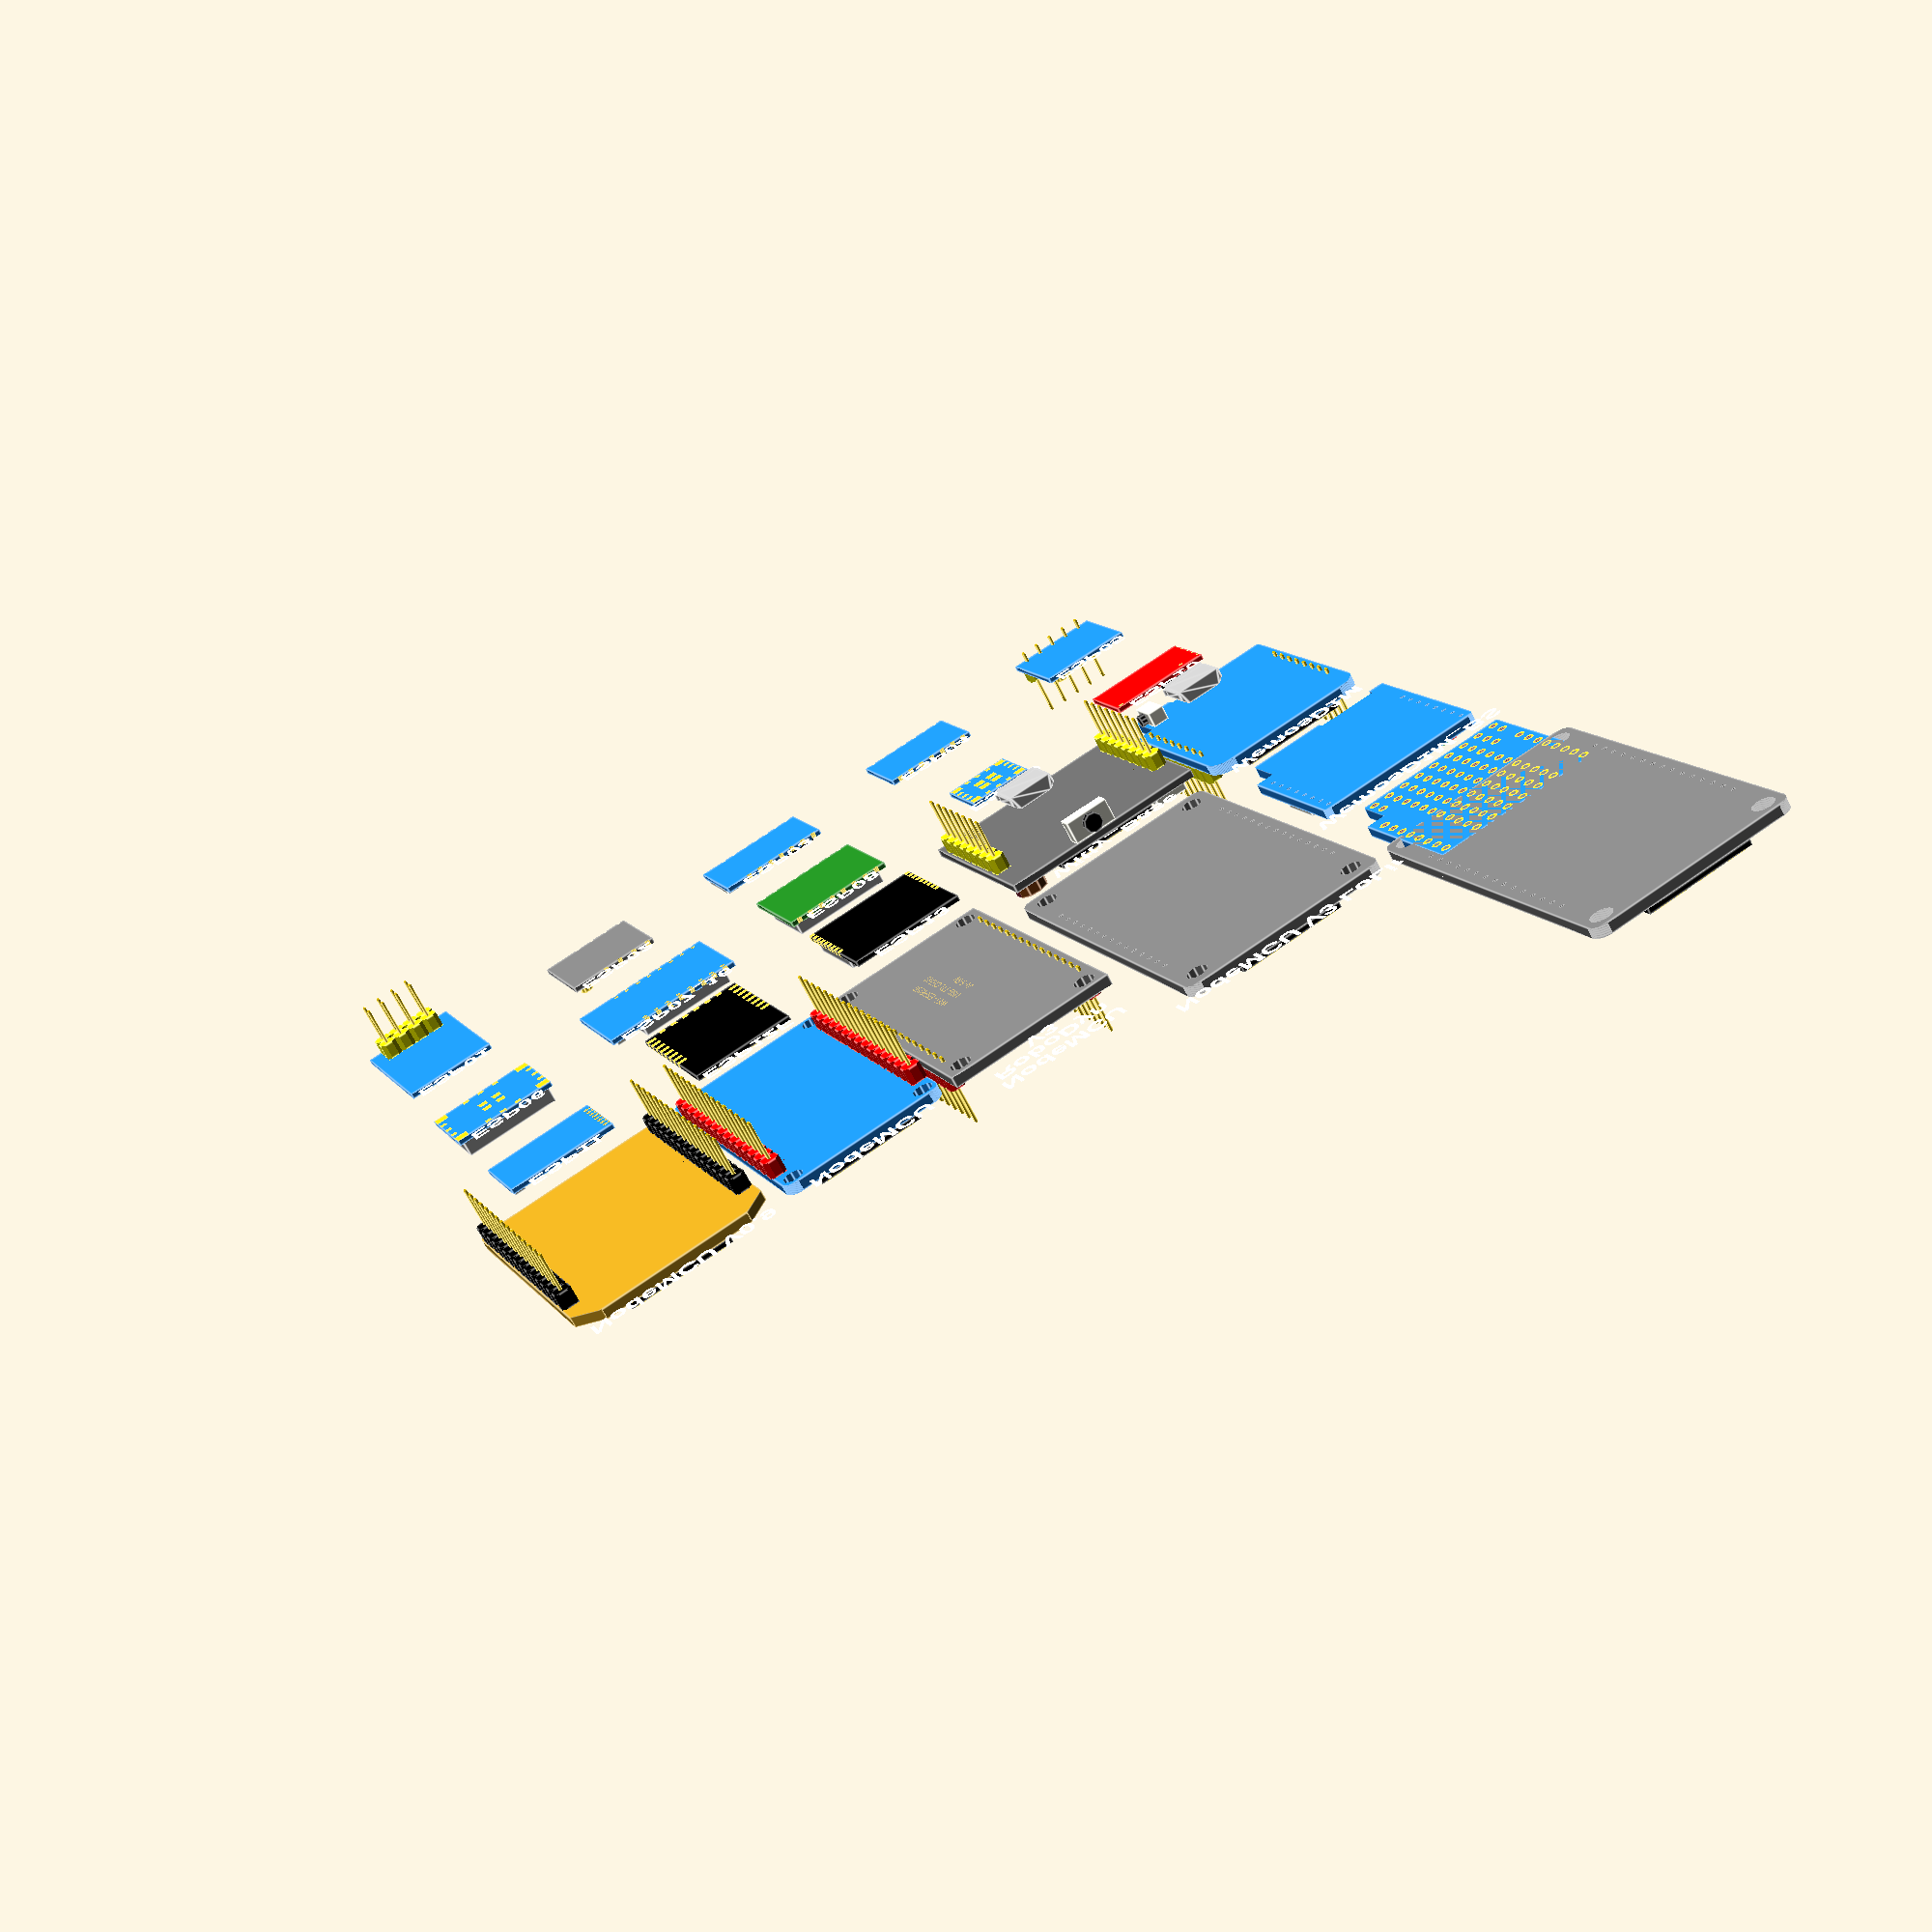
<openscad>
//// ESP8266 based modules models library
//
// V1.4 - 2018-11-16 - OpenSCAD version 2017.11.12 (git 7cb1e93)
// DonJuanito
// V1.5 – 2023-11-14
// Mads Kjeldgaard
//
// Included Modules :
//  ESP-01
//  ESP-02 (V3)
//  ESP-03
//  ESP-04
//  ESP-05
//  ESP-06
//  ESP-07
//  ESP-08
//  ESP-09
//  ESP-10
//  ESP-11
//  ESP-12F (ESP-12E has the same layout, apart from the antenna path)
//  ESP-13
//  Witty (text & pins type selectable, locator functions)
//  Wemos D1 Mini (text & pins type selectable, locator functions)
//  Wemos D1 Battery Shield (text & pins type selectable, locator functions)
//  Wemos D1 Protyping Shield (text & pads selectable, locator functions)
//  NodeMCU V1.0 (Amica version, text & pins type selectable, locator functions)
//  NodeMCU V3 (RoboDyn WiFi-NodeM, text & pins type selectable, locator functions)
//  NodeMCU V3 (LoLin, text & pins type selectable, locator functions)
//  NodeMCU V0.9 (text & pins type selectable, locator functions)
//  NodeMCU V3 USB C version
//
// Included Components:
//  LED 5050
//  LDR
//  Male and Female Pinhead Header
//  Pinhead Headers Holes
//  SMD push Button (90° or flat, round or square buttons)
//  Micro Usb Female PCB Connector
//  QFN-32 package
//  WSON package
//  DFN package
//  SOIC-8 (154/208mils) package
//  uFl antenna connector
//  Simplified JST PH 2 pins 90° female connector (2mm picth, 2 versions)

// Todo:
//  Components:
//      ESP-201
//      ESP-210

$fn=9;

// --- Defines ----------------------------------

ESP12ANT = 0;
ESP1ANT  = 1;

// --- Utilities --------------------------------

/*
 * Used to make rounded edges on objects
 * This 'edge' function is from http://www.thingiverse.com/thing:393890
 */
module edge(radius, height)
{
    difference()
	{
		translate([radius/2-0.5, radius/2-0.5, 0])
			cube([radius+1, radius+1, height], center = true);

		translate([radius, radius, 0])
			cylinder(h = height+1, r1 = radius, r2 = radius, center = true, $fn = 100);
	}
}

// Adds the coordinates in a vector table of type [ [X,Y] ] and returns the result
// base: 0=X, 1=Y
// lim: Index of the maximum row to add (0 means return the first row result)
function addCoord(v, base=0, lim=0, i=0, r=0) = i<=lim ?
    addCoord(v, base, lim, i+1, r + v[i][base]) :
    r;

module DrawPath(path=[], w=0.8, h=0.2) {
    // Draw a continuous 'PCB trace' by following a series of coordinate 'moves'
    // path: [ [X new pos, Y new pos], ... ]
    // w: width of the trace
    // h: height of the 'copper'

    for (i=[0:1:len(path)-1]) {
        translate([ addCoord(v=path, base=0, lim=i-1),
                    addCoord(v=path, base=1, lim=i-1),
                    h/2]) {
            translate([ path[i][0] ? path[i][0]/2 : 0,
                        path[i][1] ? path[i][1]/2 : 0,
                        0 ])
                cube([  path[i][0] ? abs(path[i][0])+w : w,
                        path[i][1] ? abs(path[i][1])+w : w,
                        h ], center=true);
                        }
    }
}

// --- Discrete Components ----------------------
module LED5050() {
    // LED 5050
    // Rendered as centered on origin, laying over the XY plane

    translate([0,0,0]) {
        difference() {
            union() {
                // +++
                color("Ivory")
                translate([0,0,1.4/2+0.1])
                    cube([5.0, 5.0, 1.4], center=true);
                color("Silver")
                translate([0,0,0])
                    for (i=[-1:2:1])
                        for (j=[-1:1:1])
                            translate([i*((5.0-1.4+0.1)/2), j*1.5, 0.5])
                                cube([1.4, 1.0, 1.0], center=true);
            }
            color("Snow", 0.1)
            translate([0, 0, 1.5-0.75/2+0.001])
                cylinder(d=4.0, h=0.75, center=true);
        }
    }
}

module LDR( LD=5.0, LH=2.2 ) {
    // LDR (small)
    // Rendered as centered on origin, pins on Y axis, laying over the XY plane

    CO = LD/10;

    translate([0,0,LH/2])
        difference() {
            union() {
                color("SaddleBrown")
                cylinder(d=LD, h=LH, center=true);
            }
            for (i=[-1:2:1])
                translate([i*(LD+5.0-CO)/2, 0, 0])
                    cube([5.0, LD+0.2, LH+CO], center=true);
        }
}

module PINHEADM(n=2, col="DarkGrey") {
    // Pinhead male
    // n is the pins number
    // Rendered as pin '1', pointing towards Z+, base on axis origin towards Y+,

    PH = 2.5+2.4+6.0;

    for (i=[0:1:n-1])
        translate([0, i*2.54, PH/2-2.5]) {
            // Pins
            color("gold")
            difference() {
                rotate([0,0,45])
                cylinder(d=0.64, h=PH, center=true, $fn=4);
                for (i=[1:-2:-1])
                for (j=[0:1:3])
                    rotate([i*180, 0, j*90])
                    translate([0.64/2+0.35,0, i*PH/2])
                    rotate([0, i*60, 0])
                        cube([1,1,1], center=true);
            }
            // Bases
            color(col)
            translate([0, 0, (2.4-PH)/2+2.5])
                difference() {
                    cube([2.54, 2.54, 2.4], center=true);
                    for (i=[0:1:3])
                        rotate([0, 0, i*90])
                        translate([(2.54+0.75)/2, (2.54+0.75)/2, 0])
                        rotate([0, 0, 45])
                            cube([2,2,3], center=true);
                }
    }
}

module PINHEADF(n=2, BH = 8.5, col="DarkGrey") {
    // Pinhead female
    // n is the pins number. BH is the plastic housing height (8.5:common, 8.0:rare)
    // Rendered as pin '1', pointing towards Z+, base on axis origin towards Y+,

    PH = 3.3;

    for (i=[0:1:n-1])
        translate([0, i*2.54, -PH/2]) {
            // Pins
            color("gold")
            difference() {
                rotate([0,0,45])
                cylinder(d=0.64, h=PH, center=true, $fn=4);
                for (i=[0:1:3])
                    rotate([180, 0, i*90])
                    translate([0.64/2+0.35,0, PH/2])
                    rotate([0, 60, 0])
                        cube([1,1,1], center=true);
            }
            // Bases
            color(col)
            translate([0, 0, (BH+PH)/2])
                difference() {
                    cube([2.54, 2.54, BH], center=true);
                    translate([0,0,0.2])
                        cube([0.8, 0.8, BH], center=true);
                    translate([0,0, BH/2])
                    difference() {
                        cube([2,2,2], center=true);
                        for (i=[0:1:3])
                            rotate([0, 0, i*90])
                            translate([0,-1*sqrt(2),-1])
                            rotate([45, 0, 0])
                                cube([4,2,2], center=true);
                    }
                }
    }
}


module PINHEADHOLES(n=1, pitch=2.54, hd=0.8, hh=4.0) {
    // Pinhead male
    // n is the pins number, hd=hole diameter, hh=hole 'tube' height
    // Rendered as pin '1', pointing toward Z+, base on axis origin towards Y+,

    for (i=[0:1:n-1])
        translate([0, i*pitch, 0]) {
            cylinder(d=hd, h=hh, center=true);
    }
}

module PUSHBS(XDim = 6.8, YDim = 2.2, ZDim = 3.5, BXDim = 3.0, BYDim = 1.0, BZDim = 1.5, BType=1, BBColor="Ivory", BPColor="Black", Cent=false) {
    // Small 90° SMD push button

    rotate([Cent?90:0, 0, 0])
    translate([0, (Cent?1:-1)*YDim/2, Cent?0:ZDim/2]) {
        color(BBColor)
        cube([XDim, YDim, ZDim], center=true);
        color(BPColor)
        translate([0, (YDim+BYDim)/2, 0])
        if (BType==0)
            cube([BXDim, BYDim, BZDim], center=true);
        else
            rotate([90, 0, 0])
                cylinder(d=BXDim, h=BYDim, center=true);
    }
}

module mUSBF() {
    // Typical micro USB female PCB connector
    // Rendered as centered on X, connector mouth on axis origins and pointing towards Y+, laying over the XY plane

    mUWAng = 25;
    mUF = [
            [-2.70, 0.00],
            [-3.45, 0.75],
            [-3.45, 1.85],
            [3.45,  1.85],
            [3.45,  0.75],
            [2.70,  0.00],
          ];

    translate([0, 0, 0.75+0.25]) {
        color("Silver")
        difference() {
            union() {
                // Connector body
                translate([0, -5.0/2, 0])
                rotate([90, 0, 0])
                    linear_extrude(height = 5.0, center=true, convexity = 6)
                        translate([0, -0.75, 0])
                            offset(r=0.25)
                                polygon(points = mUF, convexity = 6);
                // Bottom wing
                translate([0, 0, -(0.75+0.25/2)])
                rotate([-mUWAng,0,0])
                translate([0, -2.0/2+0.63, 0])
                    cube([5.40, 2.0, 0.25], center=true);
                // Top wing
                translate([0, 0, (1.85-0.75+0.25/2)])
                rotate([mUWAng,0,0])
                translate([0, -2.0/2+0.63, 0])
                    cube([6.70, 2.0, 0.25], center=true);
                // Left wing
                translate([3.45+0.25/2, 0, 1.85-0.75-1.0/2-0.05])
                rotate([0,0,-mUWAng])
                translate([0, -2.0/2+0.63, 0])
                    cube([0.25, 2.0, 1.00], center=true);
                // Right wing
                translate([-3.45-0.25/2, 0, 1.85-0.75-1.0/2-0.05])
                rotate([0,0,mUWAng])
                translate([0, -2.0/2+0.63, 0])
                    cube([0.25, 2.0, 1.00], center=true);
            }
            // Connector hole
            translate([0, -3.50/2+0.001, 0])
            rotate([90, 0, 0])
                linear_extrude(height = 3.50, center=true, convexity = 6)
                    translate([0, -0.75, 0])
                        polygon(points = mUF, convexity = 6);
        }
        // Contacts
        translate([0, 2.70/2-3.50, 1.85-0.75-0.60/2-0.1]) {
            // Contacts block
            color("DarkGrey")
            translate([0, 0, 0])
                cube([2.60+0.5+0.2, 2.70, 0.60], center=true);
            color("Gold")
            for (i=[0:1:4])
                translate([-2.60/2+i*0.65, 0.001, -(0.60-0.20)/2-0.001])
                    cube([0.50, 2.70, 0.20], center=true);
        }
    }
}



module QFN32(txt="ESP8266EX", chipc="DimGray") {
    // QFN-32 SMD IC Package
    // Rendered as centered on axis origin, laying over the XY plane, pin 1 in sector X-Y+

    MD = 0.2;

    translate([0,0,(0.8+0.1)/2]) {
        // Package
        color(chipc)
        cube([5.0, 5.0, 0.8], center=true);
        // Markings
        color("White")
        translate([-5.0/2+0.8, 5.0/2-0.8,(0.8-MD)/2+0.001])
            cylinder(d=0.3, h=MD, center=true);
        color("White")
        translate([0, -0.4,(0.8-MD)/2+0.001])
            linear_extrude(height=MD, center=true, convexity=10)
                text(txt, size=0.5, font="Arial:style=Regular", halign="center", valign="center");
        // Pins
        color("Silver")
        for (i=[0:1:3])
            for (j=[0:1:7])
                rotate([0, 0, i*90])
                translate([(0.5-5.0)/2-0.001, 0.5*3.5-0.5*j, -(0.8-0.2)/2-0.05])
                    cube([0.5, 0.25, 0.2], center=true);
    }

}

module WSON(pins=4, txt="8C429", chipc="DimGray") {
    // WSONx package (WSON8)
    // Rendered as centered on axis origin, laying over the XY plane, pin 1 in sector X-Y+

    MD = 0.2;
    XDim = 6.0;
    YDim = 1.19 + 1.27*(pins-1);
    ZDim = 0.8;

    translate([0,0,(ZDim+0.1)/2]) {
        // Package
        color(chipc)
        cube([XDim, YDim, 0.8], center=true);
        // Markings
        color("White")
        translate([-XDim/2+0.8, YDim/2-0.8,(0.8-MD)/2+0.001])
            cylinder(d=0.3, h=MD, center=true);
        color("White")
        translate([0, 0,(ZDim-MD)/2+0.001])
            linear_extrude(height=MD, center=true, convexity=10)
                text(txt, size=0.5, font="Arial:style=Regular", halign="center", valign="center");
        // Pins
        color("Gold")
        for (i=[0:1:1])
            for (j=[0:1:pins-1])
                rotate([0, 0, i*180])
                translate([(0.6-XDim)/2-0.001, (1.19-YDim)/2+1.27*j, -(ZDim-0.2)/2-0.05])
                    cube([0.6, 0.42, 0.2], center=true);
    }

}

module DFN(pins=4, txt="8C429", chipc="DimGray") {
    // DFN (DFN8 based)
    // Rendered as centered on axis origin, laying over the XY plane, pin 1 in sector X-Y-

    MD = 0.2;
    XDim = 0.25 + 0.5*(pins-1);
    YDim = 3.0;
    ZDim = 0.8;
    PX = 0.25;
    PXO = 0.25/2;
    PY = 0.40;
    PZ = 0.2;
    PZO = 0.02;

    translate([0,0,ZDim/2+PZO]) {
        // Package
        color(chipc)
        cube([XDim, YDim, 0.8], center=true);
        // Markings
        color("White")
        translate([-XDim/2+0.3, -YDim/2+0.3,(0.8-MD)/2+0.001])
            cylinder(d=0.3, h=MD, center=true);
        color("White")
        translate([0, 0,(ZDim-MD)/2+0.001])
            linear_extrude(height=MD, center=true, convexity=10)
                rotate([0,0,90])
                text(txt, size=0.5, font="Arial:style=Regular", halign="center", valign="center");
        // Pins
        color("Gold")
        for (i=[0:1:1])
            for (j=[0:1:pins-1])
                rotate([0, 0, i*180])
                translate([(-XDim)/2+PXO+0.5*j, (PY-YDim)/2-0.001, -(ZDim-PZ)/2-PZO])
                    cube([PX, PY, PZ], center=true);
    }

}


module SOIC(pins=4, type=0, txt="25Q08A", chipc="DimGray" ) {
    // SOIC 154/208mils SMD IC Package
    // Rendered as centered on axis origin, laying over the XY plane, pin 1 in sector X-Y+
    // pins: number of pins ON ONE SIDE
    // type: 0=154 (large), 1=208

    CX = 0.735*2 + 1.27*(pins-1);
    CY = [0.0254*154, 0.0254*208]; // 154, 208 mils
    CZ = 1.8;
    CA = 10;
    PX = 0.48;
    PY = 1.36;
    PZO = 0.25;
    PZ = CZ/2+1.5*PZO;
    PA = 60;
    MD = 0.2;

    translate([0,0,CZ/2+PZO]) {
        color(chipc)
        difference() {
            // Main body
            cube([CX, CY[type], CZ], center=true);
            // Cutouts
            for (i=[0:1:1])
                rotate([0,0,i*180]) {
                    translate([0, -CY[type]/2, 0.25/2])
                    rotate([-CA,0,0])
                    translate([0, -CY[type]/2, CZ/2])
                        cube([CX+0.2, CY[type], CZ], center=true);
                    translate([0, -CY[type]/2, -0.25/2])
                    rotate([CA,0,0])
                    translate([0, -CY[type]/2, -CZ/2])
                        cube([CX+0.2, CY[type], CZ], center=true);
                }
        }
        // Pins
        color("Silver")
        for (i=[0:1:1])
            rotate([0,0,i*180])
            for (j=[0:1:pins-1])
            translate([1.27*(-(pins-1)/2+j), (-PY-CY[type])/2, -(PZ-PZO)/2])
            intersection() {
                cube([PX, PY, PZ], center=true);
                union() {
                    translate([0, PY/2-(PY*0.3)/2,(PZ-PZO)/2])
                        cube([PX, PY*0.3, PZO], center=true);
                    rotate([180,0,0])
                    translate([0, PY/2-(PY*0.3)/2,(PZ-PZO)/2])
                        cube([PX, PY*0.3, PZO], center=true);
                    translate([0, 0, 0])
                    rotate([PA,0,0])
                        cube([PX, PY*1.5, PZO], center=true);
                }
            }
        // Markings
        color("White")
        translate([1.27*(-(pins-1)/2), -(CY[type]-MD)/2+0.6, (CZ-MD)/2+0.001])
            cylinder(d=0.3, h=MD, center=true);
        color("White")
        translate([0, 0,(CZ-MD)/2+0.001])
            linear_extrude(height=MD, center=true, convexity=10)
                text(txt, size=0.8, font="Arial:style=Regular", halign="center", valign="center");
    }
}

module uFl() {
    // uFl antenna connector
    // Rendered as centered on axis origin, laying over the XY plane, central contact pin towards Y-

    CPH = 1.25-0.35;

    translate([0, 0, 0.35/2]) {
        // Connector
        color("Gold")
        translate([0, 0, (0.35+CPH)/2]) {
            difference() {
                cylinder(d=2.0, h=CPH, center=true);
                color("Ivory")
                cylinder(d=2.0-0.4, h=CPH+0.1, center=true);
            }
            color("Gold")
            cylinder(d=0.5, h=CPH, center=true);
        }
        // Base
        color("Ivory")
        difference() {
            cube([2.6, 2.6, 0.35], center=true);
            translate([2.6/2-0.2, 2.6/2-0.2, 0])
            rotate([0,0,-45])
            translate([0,0.5,0])
                cube([1,1,1], center=true);
        }
        // Pins
        color("Silver") {
            translate([0, -2.6/4-0.2/2, (0.15-0.35)/2-0.001])
                cube([0.6, 0.2+2.6/2, 0.15], center=true);
            PGY = 2.6/2-0.8;
            translate([0, (2.6-PGY)/2+0.2/2, (0.35-0.15)/2+0.001])
                cube([0.6, PGY, 0.15], center=true);
            translate([-2.6/2, 0, (0.15-0.35)/2])
                cube([0.4, 1.8, 0.15], center=true);
            translate([2.6/2, 0, (0.15-0.35)/2])
                cube([0.4, 1.8, 0.15], center=true);
        }
    }
}

// --- ESP-X Modules Sub-circuits ---------------

module ESPAnt(antIdx=0) {
    // ESP Antenna (not a precise drawing)

    AntWW  = [ 0.6, 0.6 ];
    AntXD1 = [ 2.3, 6.4 ];
    AntXD2 = [ 2.3, 1.6 ];
    AntXD3 = [ 0,   3.9 ];
    AntYD1 = [ 5.4, 6.1 ];
    AntYD2 = [ 2.8, 3.9 ];
    AntYD3 = [ 3.6, 0   ];
    Ant = [
        // 0: ESP12F Antenna
       [
        [0,         AntYD1[0]],
        [AntXD2[0], 0],
        [0,         -AntYD1[0]],
        [0,         AntYD1[0]],
        [AntXD1[0], 0],
        [0,         -AntYD2[0]],
        [AntXD1[0], 0],
        [0,         AntYD2[0]],
        [AntXD1[0], 0],
        [0,         -AntYD2[0]],
        [AntXD1[0], 0],
        [0,         AntYD2[0]],
        [AntXD1[0], 0],
        [0,         -AntYD3[0]]
       ],
        // 1: ESP1 Antenna
       [
        [AntXD1[1], 0],
        [-AntXD1[1],0],
        [0,         AntYD1[1]],
        [AntXD2[1], 0],
        [0,         -AntYD2[1]],
        [AntXD2[1], 0],
        [0,         AntYD2[1]],
        [AntXD2[1], 0],
        [0,         -AntYD2[1]],
        [AntXD2[1], 0],
        [0,         AntYD2[1]],
        [AntXD3[1], 0]
       ]
    ];

    DrawPath(path=Ant[antIdx], w=AntWW[antIdx], h=0.2);
}

module ESP8266MOD(txt=["ESP8266MOD","AI-THINKER","","ISM  2.4GHz","PA  +25dBm","802.11b/g/n"], XDim=15.0, YDim=12.1, ZDim=2.4) {
    // Shielded ESP8266 module (common to most shielded mods)
    // Rendered X,Y and Z centered on the axis, text bottom towards Y-

//    XDim = 15.0;
//    YDim = 12.1;
//    ZDim = 2.4;
    MD = 0.2;
    TS = 0.8;

    color("Silver")
    cube([XDim, YDim, ZDim], center=true);
    color("white")
    for (i=[0:1:len(txt)-1])
        translate([-0.5,0.5-(TS+0.2)*i,(ZDim-MD)/2+0.001])
            linear_extrude(height=MD, center=true, convexity=10)
                            text(txt[i], size=TS, font="Arial:style=Bold", halign="left", valign="center");
}

// --- ESP-X Modules ----------------------------

module ESP01(col="DodgerBlue", pins=0) {
    // ESP-01
    // Only the essential parts are drawn (no SMDs, except LEDs and ICs)
    // Rendered as centered on X, antenna side on X axis, laying over the XY plane

    // pins:
    //  0: No pins
    //  1: Male headers under
    //  2: Male headers over
    //  3: Female headers under
    //  4: Female headers over

    XDim = 14.3;
    YDim = 24.8;
    ZDim = 0.8;
    P1X = -2.54*1.5;
    P1Y = 1.6;

    translate([0, -YDim/2,ZDim/2]) {
        // PCB
        difference() {
            color(col)
            cube([XDim, YDim, ZDim], center=true);

            if (pins==0)
                for (i=[0:1:1])
                    translate([P1X, -YDim/2+P1Y+2.54*i, 0])
                        rotate([0,0,-90])
                        PINHEADHOLES(n=4);
            }

        // Antenna
        color("Gold")
        translate([-XDim/2+2.0, YDim/2-7.0, ZDim/2])
            ESPAnt(ESP1ANT);

        // Pins
        if (pins==2)
            for (i=[0:1:1])
                translate([P1X, -YDim/2+P1Y+2.54*i, ZDim/2])
                rotate([0,0,-90])
                    PINHEADM(n=4, col="Yellow");
        if (pins==4)
            for (i=[0:1:1])
                translate([P1X, -YDim/2+P1Y+2.54*i, ZDim/2])
                rotate([0,0,-90])
                    PINHEADF(n=4, col="DarkGrey");
        if (pins==1)
            for (i=[0:1:1])
                rotate([0,180,0])
                translate([P1X, -YDim/2+P1Y+2.54*i, ZDim/2])
                rotate([0,0,-90])
                    PINHEADM(n=4, col="Yellow");
        if (pins==3)
            for (i=[0:1:1])
                rotate([0,180,0])
                translate([P1X, -YDim/2+P1Y+2.54*i, ZDim/2])
                rotate([0,0,-90])
                    PINHEADF(n=4, col="DarkGrey");

        // LEDs
        // Power LED
        color("Red", 0.7)
        translate([XDim/2-1.0, YDim/2-7.4, (ZDim+0.58)/2])
            rotate([0,0,90])
            cube([1.60, 0.80, 0.58], center=true);
        // Activity LED
        color("Blue", 0.7)
        translate([XDim/2-4.4, YDim/2-7.4, (ZDim+0.58)/2])
            rotate([0,0,90])
            cube([1.60, 0.80, 0.58], center=true);

        // ICs
        translate([5.2-XDim/2, 10.8-YDim/2, ZDim/2])
            QFN32();
        translate([11.6-XDim/2, 10.7-YDim/2, ZDim/2])
        rotate([0,0,180])
            SOIC(pins=4, type=1);
    }
}

module ESP02(col="Red") {
    // ESP-02 (V3)
    // Only the essential parts are drawn (no resistors/capacitors)
    // Rendered as centered on X, antenna connector near axis, laying over the XY plane

    XDim = 14.5;
    YDim = 14.7;
    ZDim = 0.8;
    AXP = 2.0;
    AYP = 2.0;
    CXO = 1.0;

    translate([0, -YDim/2,ZDim/2]) {
        difference() {
            // PCB
            color(col)
            cube([XDim, YDim, ZDim], center=true);
            // Sides Pins
            color("Gold")
            for (i=[-1:2:1])
                translate([XDim/2-CXO, (-i)*YDim/2, ZDim/2])
                rotate([0,0,90])
                    PINHEADHOLES(n=4);
        }
        // Antenna connector
        translate([-XDim/2+AXP, YDim/2-AYP, ZDim/2])
            uFl();

        // ICs
        translate([5.22-XDim/2, YDim/2-8.6, ZDim/2])
            QFN32();
        translate([11.2-XDim/2, YDim/2-8.6, ZDim/2])
        rotate([0,0,180])
            SOIC(pins=4, type=0);
    }
}

module ESP03(col="DodgerBlue") {
    // ESP-03
    // Only the essential parts are drawn (no resistors/capacitors)
    // Rendered as centered on X, antenna connector near axis, laying over the XY plane

    XDim = 17.3;
    YDim = 12.1;
    ZDim = 0.8;
    AXP = 1.1;
    AYP = -0.5;
    CXO = 1.27;

    translate([0, -YDim/2,ZDim/2]) {
        difference() {
            // PCB
            color(col)
            cube([XDim, YDim, ZDim], center=true);
            // Sides Pins
            color("Gold")
            for (i=[-1:2:1])
                translate([XDim/2-CXO, (-i)*YDim/2, ZDim/2])
                rotate([0,0,90])
                    PINHEADHOLES(n=7, pitch=2.0);

        }
        // Antenna connector
        color("Ivory")
        translate([-XDim/2+AXP, AYP, (ZDim+0.9)/2])
            cube([1.9, 9.1,0.9], center=true);

        // ICs
        translate([7.8-XDim/2, YDim/2-7.1, ZDim/2])
            QFN32();
        translate([14.3-XDim/2, YDim/2-7.2, ZDim/2])
        rotate([0,0,180])
            SOIC(pins=4, type=0);
    }
}

module ESP04(col="DodgerBlue") {
    // ESP-04
    // Only the essential parts are drawn (no resistors/capacitors)
    // Rendered as centered on X, antenna connector near axis, laying over the XY plane

    XDim = 14.7;
    YDim = 12.1;
    ZDim = 0.8;
    AXP = 1.1;
    AYP = -0.5;
    CXO = 1.27;

    translate([0, -YDim/2,ZDim/2]) {
        difference() {
            // PCB
            color(col)
            cube([XDim, YDim, ZDim], center=true);
            // Sides Pins
            color("Gold")
            for (i=[-1:2:1])
                translate([XDim/2-CXO, (-i)*YDim/2, ZDim/2])
                rotate([0,0,90])
                    PINHEADHOLES(n=7, pitch=2.0);
        }

        // ICs
        translate([5.2-XDim/2, YDim/2-7.0, ZDim/2])
            QFN32();
        translate([11.8-XDim/2, YDim/2-7.2, ZDim/2])
        rotate([0,0,180])
            SOIC(pins=4, type=0);
    }
}

module ESP05(pins=2, type=5, col="DodgerBlue") {
    // ESP-05 V4 (4 pins) & V5 (5 pins)
    // Only the essential parts are drawn (no resistors/capacitors)
    // Rendered as centered on X, antenna connector near axis, laying over the XY plane

    // pins:
    //  0: No pins
    //  1: Male headers under
    //  2: Male headers over
    //  3: Female headers under
    //  4: Female headers over

    XDim = 14.2;
    YDim = 14.2;
    ZDim = 0.8;
    AXP = 2.54;
    AYP = 2.54;
    OFT = [3.0, 2.1];

    translate([0, -YDim/2,ZDim/2]) {
        difference() {
            // PCB
            color(col)
            cube([XDim, YDim, ZDim], center=true);
            // Sides Pins
            color("Gold")
            if (pins==0)
                translate([XDim/2-OFT[type-4], -YDim/2+1.1, ZDim/2])
                rotate([0,0,90])
                    PINHEADHOLES(n=type);
        }
        // Antenna connector
        translate([-XDim/2+AXP, YDim/2-AYP, ZDim/2])
            uFl();

        // ICs
        translate([5.1-XDim/2, -YDim/2+6.3, ZDim/2])
            QFN32();
        translate([11.2-XDim/2, -YDim/2+6.2, ZDim/2])
        rotate([0,0,180])
            SOIC(pins=4, type=0);

        // Pins
        if (pins==2)
            translate([XDim/2-OFT[type-4], -YDim/2+1.1, ZDim/2])
            rotate([0,0,90])
                PINHEADM(n=type, col="Yellow");
        if (pins==4)
            translate([XDim/2-OFT[type-4], -YDim/2+1.1, ZDim/2])
            rotate([0,0,90])
                PINHEADF(n=type, col="DarkGrey");
        if (pins==1)
            rotate([0,180,0])
            translate([XDim/2-OFT[type-4], -YDim/2+1.1, ZDim/2])
            rotate([0,0,90])
                PINHEADM(n=type, col="Yellow");
        if (pins==3)
            rotate([0,180,0])
            translate([XDim/2-OFT[type-4], -YDim/2+1.1, ZDim/2])
            rotate([0,0,90])
                PINHEADF(n=type, col="DarkGrey");
    }
}

module ESP06(col="DodgerBlue") {
    // ESP-06
    // Rendered as centered on X, antenna side on X axis, laying over the XY plane

    XDim = 16.3;
    YDim = 13.1;
    ZDim = 0.8;
    PXD = 1.0;
    PYD = 1.0;
    PZD = 0.1;
    PXO = 2.6;
    PYO = 2.9;
    MPXD = 1.4;
    MPYD = 1.4;
    MPXO = 0.5;
    MPYO = 0.5;
    LPXD = 2.0;
    LPYD = 2.0;

    translate([0, -YDim/2,ZDim/2]) {
        // PCB
        color(col)
        cube([XDim, YDim, ZDim], center=true);
        translate([0, 0, (ZDim+2.4)/2])
            ESP8266MOD();

        // Sides Pins
        color("Gold")
        for (i=[0:1:1]) {
            for (j=[-1:1:1])
                rotate([0,0,i*180]) {
                    // Small pads Y-
                    translate([j*PXO, (PYD-YDim)/2+0.001, (PZD-ZDim)/2-0.001])
                        cube([PXD, PYD, PZD], center=true);
                    // Small pads X+
                    translate([(XDim-PYD)/2-0.001, j*PYO, (PZD-ZDim)/2-0.001])
                        cube([PYD, PXD, PZD], center=true);
                }
        }
        color("Gold")
        for (i=[0:1:3])
            rotate([0,0,i*90]) {
                // Medium center ground pads
                translate([MPXO+MPXD/2, MPXO+MPYD/2, (PZD-ZDim)/2-0.001])
                    cube([MPXD, MPYD, PZD], center=true);
            }
        color("Gold")
        for (i=[0:1:1])
            rotate([0,0,i*180]) {
                // Large corner pad X+Y+
                translate([(XDim-LPXD)/2-0.001, (YDim-LPYD)/2-0.001, (PZD-ZDim)/2-0.001])
                    cube([LPYD, LPXD, PZD], center=true);
                // Large corner pad X+Y-
                translate([(XDim-LPXD)/2-0.001, (LPYD-YDim)/2+0.001, (PZD-ZDim)/2-0.001])
                    cube([LPYD, LPXD, PZD], center=true);
            }
    }
}

module ESP07_16(col="DodgerBlue") {
    // ESP-07 16 pins version (old 14 pins version is shorter)
    // Only the essential parts are drawn (no resistors/capacitors)
    // Rendered as centered on X, antenna connector near axis, laying over the XY plane

    XDim = 22.0;
    YDim = 16.0;
    ZDim = 0.8;
    AXP = 1.7;
    AYP = 10.4;
    ACXP = 2.4;
    ACYP = 2.2;
    CXO = 1.6;
    L1XP = 4.3;
    L1YP = 8.0;
    L2XP = 4.3;
    L2YP = 13.4;
    WMXP = 13.0;
    WMYP = 0;

    translate([0, -YDim/2,ZDim/2]) {
        difference() {
            // PCB
            color(col)
            cube([XDim, YDim, ZDim], center=true);
            // Sides Pins
            color("Gold")
            for (i=[-1:2:1]) {
                translate([XDim/2-CXO, -i*YDim/2, ZDim/2])
                rotate([0,0,90])
                    PINHEADHOLES(n=8, pitch=2.0);
                translate([XDim/2-CXO, -i*YDim/2+i*1.0, ZDim/2])
                rotate([0,0,90])
                    PINHEADHOLES(n=8, pitch=2.0);
            }
        }

        // Wifi module
        translate([-XDim/2+WMXP, WMYP, (ZDim+2.4)/2])
            ESP8266MOD();

        // Antenna module
        color("Ivory")
        translate([-XDim/2+AXP, -YDim/2+AYP, (ZDim+0.9)/2])
            cube([1.9, 9.1,0.9], center=true);
        // Antenna connector
        translate([-XDim/2+ACXP, -YDim/2+ACYP, ZDim/2])
        rotate([0,0,180])
            uFl();

        // Power LED
        color("Red", 0.7)
        translate([-XDim/2+L1XP, -YDim/2+L1YP, (ZDim+0.58)/2])
            cube([0.8, 1.6, 0.58], center=true);
        // Activity LED
        color("Blue", 0.7)
        translate([-XDim/2+L2XP, -YDim/2+L2YP, (ZDim+0.58)/2])
            cube([0.8, 1.60, 0.58], center=true);
    }
}


module ESP08(col="ForestGreen") {
    // ESP-08
    // Only the essential parts are drawn (no resistors/capacitors)
    // Rendered as centered on X, antenna connector near axis, laying over the XY plane

    XDim = 17.0;
    YDim = 16.0;
    ZDim = 0.8;
    CXO = 1.6;
    WMXP = 0.0;
    WMYP = 0.0;

    translate([0, -YDim/2,ZDim/2]) {
        difference() {
            // PCB
            color(col)
            cube([XDim, YDim, ZDim], center=true);
            // Sides Pins
            color("Gold")
            for (i=[-1:2:1])
                translate([XDim/2-CXO, -i*YDim/2, ZDim/2])
                rotate([0,0,90])
                    PINHEADHOLES(n=8, pitch=2.0);
        }

        // Wifi module
        translate([WMXP, WMYP, (ZDim+2.4)/2])
            ESP8266MOD();
    }
}

module ESP09(col="DodgerBlue") {
    // ESP-09
    // Rendered as centered on X, antenna side on X axis, laying over the XY plane

    XDim = 10.0;
    YDim = 10.0;
    ZDim = 0.8;
    PXD = 0.8;
    PYD = 1.0;
    PZD = 0.1;
    PXO = 1.9;
    PYO = 1.9;
    PBO = 0.2;
    MPXD = 1.6;
    MPYD = 1.6;
    MPXO = 0.3;
    MPYO = 0.3;
    LPXD = 1.6;
    LPYD = 1.6;
    QXO = 4.0;
    QYO = 4.5;
    SXO = 8.8;
    SYO = 3.2;

    translate([0, -YDim/2,ZDim/2]) {
        // PCB
        color(col)
        cube([XDim, YDim, ZDim], center=true);

        // ICs
        translate([QXO-XDim/2, -YDim/2+QYO, ZDim/2])
            QFN32();
        translate([SXO-XDim/2, -YDim/2+SYO, ZDim/2])
        rotate([0,0,180])
            DFN(pins=4);

        // Sides Pins
        color("Gold")
        for (i=[0:1:1]) {
            for (j=[-1:1:1])
                rotate([0,0,i*180]) {
                    // Small pads Y-
                    translate([j*PXO, (PYD-YDim)/2+PBO, (PZD-ZDim)/2-0.001])
                        cube([PXD, PYD, PZD], center=true);
                    // Small pads X+
                    translate([(XDim-PYD)/2-PBO, j*PYO, (PZD-ZDim)/2-0.001])
                        cube([PYD, PXD, PZD], center=true);
                }
        }
        color("Gold")
        for (i=[0:1:3])
            rotate([0,0,i*90]) {
                // Medium center ground pads
                translate([MPXO+MPXD/2, MPXO+MPYD/2, (PZD-ZDim)/2-0.001])
                    cube([MPXD, MPYD, PZD], center=true);
            }
        color("Gold")
        for (i=[0:1:1])
            rotate([0,0,i*180]) {
                // Large corner pad X+Y+
                translate([(XDim-LPXD)/2-PBO, (YDim-LPYD)/2-PBO, (PZD-ZDim)/2-0.001])
                    cube([LPYD, LPXD, PZD], center=true);
                // Large corner pad X+Y-
                translate([(XDim-LPXD)/2-PBO, (LPYD-YDim)/2+PBO, (PZD-ZDim)/2-0.001])
                    cube([LPYD, LPXD, PZD], center=true);
            }
    }
}

module ESP10(col="Red") {
    // ESP-04
    // Only the essential parts are drawn (no resistors/capacitors)
    // Rendered as centered on X, antenna connector near axis, laying over the XY plane

    XDim = 15.8;
    YDim = 10.0;
    ZDim = 0.8;
    AXP = 1.1;
    AYP = -0.5;
    CXO = 0;
    QXD = 5.2;
    QYD = 4.0;
    SXD = 11.6;
    SYD = 3.8;
    H1D = 0.8;
    H1XP = 1.0;
    H1YP = 9.2;
    H2D = 0.8;
    H2XP = 12.5;
    H2YP = 8.6;

    translate([0, -YDim/2,ZDim/2]) {
        difference() {
            // PCB
            color(col)
            cube([XDim, YDim, ZDim], center=true);
            // Sides Pins
            color("Gold") {
                translate([XDim/2-CXO, (-4*2.0)/2, ZDim/2])
                    PINHEADHOLES(n=5, pitch=2.0);
                translate([-XDim/2+H1XP, -YDim/2+H1YP, 0])
                    cylinder(d=H1D, h=ZDim*2, center=true);
                translate([-XDim/2+H2XP, -YDim/2+H2YP, 0])
                    cylinder(d=H2D, h=ZDim*2, center=true);
            }
        }

        // ICs
        translate([QXD-XDim/2, -YDim/2+QYD, ZDim/2])
            QFN32();
        translate([SXD-XDim/2, -YDim/2+SYD, ZDim/2])
        rotate([0,0,180])
            SOIC(pins=4, type=0, txt="25Q40B");
    }
}

module ESP11(col="DodgerBlue") {
    // ESP-11
    // Only the essential parts are drawn (no resistors/capacitors)
    // Rendered as centered on X, antenna connector near axis, laying over the XY plane

    XDim = 17.3;
    YDim = 12.1;
    ZDim = 0.8;
    AXP = 1.2;
    AYP = 0;
    CYO = 1.8;
    QXP = 7.4;
    QYP = 4.8;
    SXP = 13.2;
    SYP = 5.2;

    translate([0, -YDim/2,ZDim/2]) {
        difference() {
            // PCB
            color(col)
            cube([XDim, YDim, ZDim], center=true);
            // Sides Pins
            color("Gold")
            for (i=[0:1:1])
                translate([XDim/2-i*0.8, -YDim/2+CYO, ZDim/2])
                    PINHEADHOLES(n=8, pitch=1.27);

        }
        // Antenna connector
        color("Ivory")
        translate([-XDim/2+AXP, AYP, (ZDim+0.9)/2])
            cube([1.9, 9.1,0.9], center=true);

        // ICs
        translate([QXP-XDim/2, QYP-YDim/2, ZDim/2])
            QFN32();
        translate([SXP-XDim/2, SYP-YDim/2, ZDim/2])
        rotate([0,0,180])
            SOIC(pins=4, type=0, txt="25Q40B");
    }
}

module ESP12F(col="Black") {
    // ESP-12F
    // Only the essential parts are drawn (no resistors/capacitors, no regulator)
    // Rendered as centered on X, antenna side on X axis, laying over the XY plane

    XDim = 16.0;
    YDim = 24.0;
    ZDim = 0.8;

    translate([0, -YDim/2,ZDim/2]) {
        // PCB
        color(col)
        cube([XDim, YDim, ZDim], center=true);
        translate([0, -(YDim-15.0)/2 + 1.3, (ZDim+2.4)/2])
        rotate([0,0,-90])
            ESP8266MOD();
        // Antenna
        color("Gold")
        translate([-XDim/2+1.0, YDim/2-6.0, ZDim/2])
            ESPAnt(ESP12ANT);
        // Sides Pins
        color("Gold")
        for (i=[-1:2:1])
        for (j=[0:1:7])
            translate([i*(XDim-1.5+0.001)/2, -YDim/2+1.5+2*j, 0])
                cube([1.5, 1.0, ZDim+0.02], center=true);
        color("Gold")
        for (i=[0:1:5])
            translate([-5+i*2, -YDim/2+1.0/2-0.001, 0])
                cube([1.0, 1.0, ZDim+0.02], center=true);
        // Activity LED
        color("Blue", 0.7)
        translate([XDim/2-1.95, YDim/2-7.08, (ZDim+0.58)/2])
            cube([1.60, 0.80, 0.58], center=true);
    }
}


module ESP13(col="Black") {
    // ESP-13
    // Warnings: The module's metal can height was NOT verified!
    //           The module's dimensions were obtained from pictures
    // Rendered as centered on X, antenna side on X axis, laying over the XY plane

    XDim = 18.0;
    YDim = 20.0;
    ZDim = 0.8;

    translate([0, -YDim/2, ZDim/2]) {
        // PCB
        color(col)
        cube([XDim, YDim, ZDim], center=true);
        translate([0, (13.0-YDim)/2, (ZDim+2.4)/2])
            ESP8266MOD(XDim=16.5, YDim=13.0);
        // Antenna
        color("Gold")
        translate([XDim/2-3.0, YDim/2-6.0, ZDim/2+0.1])
        rotate([0,180,0])
            ESPAnt(ESP12ANT);
        // Sides Pins
        color("Gold")
        for (i=[-1:2:1])
        for (j=[0:1:8])
            translate([i*(XDim-0.8+0.001)/2, -YDim/2+1.0/2+1.5*j-0.001, 0])
                cube([0.8, 1.0, ZDim+0.02], center=true);
    }
}

// --- Witty ------------------------------------
WBPRT = [
 [ "Vcc","G13","G12","G14","G16","CHPD","ADC","REST" ],
 [ "Gnd","G15","G2","G0","G4","G5","RX","TX" ],
];
module Witty_Base(pins=true, atorg=0, showtext=true) {
    // Witty Wifi Base Module

    // atorg:
    //  0: Alignement on device's center
    //  1: PCB is aligned over XY plane, border onver the X and Y axis
    //  2: PCB is aligned over XY plane, with the lower left pin on XY origins

    XDim = 31.5;
    YDim = 30.0;
    ZDim = 1.2;
    P1X = 14.05;
    P1Y = 11.3;
    PBXO = 1.1;
    PBYO = YDim/2;

    ORGV = [
    // 0: Alignement on device's center
    [0, 0, 0],
    //  1: PCB is aligned over XY plane, border onver the X and Y axis
    [XDim/2, YDim/2, ZDim/2],
    //  2: PCB is aligned over XY plane, with the lower left pin on XY origins
    [P1X, P1Y, ZDim/2],
    ];

    translate([ORGV[atorg][0], ORGV[atorg][1], ORGV[atorg][2]]) {
        // PCB
        color("DimGray")
        difference() {
            cube([XDim, YDim, ZDim], center=true);
            if (!pins)
                // Pinheads pins holes
                for (i=[-1:2:1])
                    translate([i*14.05, -11.3, -ZDim])
                        PINHEADHOLES(n=8);
        }
        // Top layer
        translate([0, 0, ZDim/2]) {
            // Led 5050
            translate([11.8, 11.2, 0])
                LED5050();
            // LDR
            translate([-12.5, 11.2, 0])
                LDR();
            // Pinheads
            if (pins)
                for (i=[-1:2:1])
                    translate([i*P1X, -P1Y, -ZDim])
                    rotate([0,180,0])
                        PINHEADM(n=8, col="Yellow");
            // ESP12F
            translate([0, YDim/2, 0])
                ESP12F();

             // Texts
             if (showtext)
                for (i=[0:1:1])
                for (j=[0:1:8])
                color("White")
                translate([(i*2-1)*(P1X-0.5), j*2.54-P1Y, 0])
                    linear_extrude(height=0.001, center=true, convexity=10)
                        text(WBPRT[i][j], size=1.0, font="Arial:style=Regular", halign=i?"right":"left", valign="center");
        }

        // Bottom layer
        translate([0, 0, -ZDim/2])
        rotate([0, 180, 0]) {
            // Push button
            translate([PBXO, PBYO, 0])
                PUSHBS();
            // Micro USB connector
            rotate([0,0,180])
            translate([0, YDim/2, 0])
                mUSBF();
        }
    }
}

module Witty_Base_USBLocate(atorg=0) {
    // Locates the first children at the center of the USB
    // connector mouth, on the vertical plane of the base
    // of the exterior of the connector lips
    //
    // atorg:
    //  0: Alignement on device's center
    //  1: PCB is aligned over XY plane, border onver the X and Y axis
    //  2: PCB is aligned over XY plane, with the lower left pin on XY origins

    // USB Connector entry :
    // Y short width 5.40
    // Y long width 6.87
    // Z height: 1.85

    XDim = 31.5;
    YDim = 30.0;
    ZDim = 1.2;
    P1X = 14.05;
    P1Y = 11.3;
    USBYO = 0.5;

    ORGV = [
    // 0: Alignement on device's center
    [0, 0, 0],
    //  1: PCB is aligned over XY plane, border onver the X and Y axis
    [XDim/2, YDim/2, ZDim/2],
    //  2: PCB is aligned over XY plane, with the lower left pin on XY origins
    [P1X, P1Y, ZDim/2],
    ];

    // Witty USB Locator Module
    translate([ORGV[atorg][0], ORGV[atorg][1], ORGV[atorg][2]])
    rotate([0, 180, 0])
        rotate([0,0,180])
        translate([0, YDim/2+USBYO, ZDim/2+1.175])
            children(0);
//                #cube([6.87,0.001,1.85], center=true);

}

module Witty_Base_PBLocate(atorg=0) {
    // Locates the first children at the center of the push
    // button, on the vertical plane of the exterior of the button
    //
    // atorg:
    //  0: Alignement on device's center
    //  1: PCB is aligned over XY plane, border onver the X and Y axis
    //  2: PCB is aligned over XY plane, with the lower left pin on XY origins

    XDim = 31.5;
    YDim = 30.0;
    ZDim = 1.2;
    P1X = 14.05;
    P1Y = 11.3;
    PBXO = 1.1;
    PBYO = YDim/2;

    ORGV = [
    // 0: Alignement on device's center
    [0, 0, -ZDim/2],
    //  1: PCB is aligned over XY plane, border onver the X and Y axis
    [XDim/2, YDim/2, 0],
    //  2: PCB is aligned over XY plane, with the lower left pin on XY origins
    [XDim/2-P1X, YDim/2-P1Y, 0],
    ]    ;

    translate([ORGV[atorg][0], ORGV[atorg][1], ORGV[atorg][2]])
    rotate([0, 180, 0])
        translate([PBXO, PBYO+1.0, 3.5/2])
            children(0);
//                #cube([6.87,0.001,1.85], center=true);

}

module Witty_Base_LDRLocate(atorg=0) {
    // Locates the first children at the top center of the LDR,
    //
    // atorg:
    //  0: Alignement on device's center
    //  1: PCB is aligned over XY plane, border onver the X and Y axis
    //  2: PCB is aligned over XY plane, with the lower left pin on XY origins

    // USB Connector entry :
    // Y short width 5.40
    // Y long width 6.87
    // Z height: 1.85

    XDim = 31.5;
    YDim = 30.0;
    ZDim = 1.2;
    P1X = 14.05;
    P1Y = 11.3;
    USBYO = 0.5;

    ORGV = [
    // 0: Alignement on device's center
    [0, 0, ZDim/2],
    //  1: PCB is aligned over XY plane, border onver the X and Y axis
    [XDim/2, YDim/2, ZDim],
    //  2: PCB is aligned over XY plane, with the lower left pin on XY origins
    [P1X, P1Y, ZDim],
    ];

    // Witty USB Locator Module
    translate([ORGV[atorg][0], ORGV[atorg][1], ORGV[atorg][2]])
    translate([-12.5, 11.2, 2.2])
        children(0);
//            #cube([6.87,0.001,1.85], center=true);

}

module Witty_Base_LEDLocate(atorg=0) {
    // Locates the first children at the top center of the LDR,
    //
    // atorg:
    //  0: Alignement on device's center
    //  1: PCB is aligned over XY plane, border onver the X and Y axis
    //  2: PCB is aligned over XY plane, with the lower left pin on XY origins

    // USB Connector entry :
    // Y short width 5.40
    // Y long width 6.87
    // Z height: 1.85

    XDim = 31.5;
    YDim = 30.0;
    ZDim = 1.2;
    P1X = 14.05;
    P1Y = 11.3;
    USBYO = 0.5;

    ORGV = [
    // 0: Alignement on device's center
    [0, 0, ZDim/2],
    //  1: PCB is aligned over XY plane, border onver the X and Y axis
    [XDim/2, YDim/2, ZDim],
    //  2: PCB is aligned over XY plane, with the lower left pin on XY origins
    [P1X, P1Y, ZDim],
    ];

    // Witty USB Locator Module
    translate([ORGV[atorg][0], ORGV[atorg][1], ORGV[atorg][2]])
    translate([11.8, 11.2, 1.5])
        children(0);
//            #cube([6.87,0.001,1.85], center=true);

}

// --- Wemos D1 Mini ----------------------------
WD1MPRT = [
 [ "3V3","D8","D7","D6","D5","D0","A0","RST" ],
 [ "5V","GND","D4","D3","D2","D1","RX","TX" ],
];
module WemosD1M(pins=0, atorg=0, showtext=true) {
    // Wemos D1 Mini Module

    // Pins:
    //  0: No pins
    //  1: Male headers under
    //  2: Male headers over
    //  3: Female headers under
    //  4: Female headers over
    //
    // atorg:
    //  0: Alignement on device's center
    //  1: PCB is aligned over XY plane, border onver the X and Y axis
    //  2: PCB is aligned over XY plane, with the lower left pin on XY origins

    XDim = 25.6;
    YDim = 34.2;
    ZDim = 1.6;
    BCR = 3.4;
    SCR = 0.8;
    CCX = 2.8;
    CCY = 6.2;
    CCA = 0;
    P1X = (XDim-22.86)/2;
    P1Y = 9.0;
    USBYC = 1.1;
    USBYO = 0.5;
    USBXC = 7.7;
    PBXO = 3.4;
    PBYO = 3.6;

    ORGV = [
    // 0: Alignement on device's center
    [0, 0, 0],
    //  1: PCB is aligned over XY plane, border onver the X and Y axis
    [XDim/2, YDim/2, ZDim/2],
    //  2: PCB is aligned over XY plane, with the lower left pin on XY origins
    [XDim/2-P1X, YDim/2-P1Y, ZDim/2],
    ]    ;

    translate([ORGV[atorg][0], ORGV[atorg][1], ORGV[atorg][2]]) {
        // PCB
        color("DodgerBlue")
        difference() {
            cube([XDim, YDim, ZDim], center=true);
            translate([-(XDim-CCX)/2-0.1, -(YDim-CCY)/2-0.1,0])
                cube([CCX+0.2, CCY+0.2, ZDim+0.2], center=true);
            translate([-XDim/2+CCX, -YDim/2+CCY,0])
            rotate([0,0,-CCA])
            translate([-CCX, -CCY/2,0])
                cube([CCX*2, CCY, ZDim+0.2], center=true);
            translate([-XDim/2, YDim/2,0])
            rotate([0,0,-90])
                edge(BCR, ZDim+0.2);
            translate([XDim/2, YDim/2,0])
            rotate([0,0,180])
                edge(BCR, ZDim+0.2);
            translate([XDim/2, -YDim/2,0])
            rotate([0,0,90])
                edge(SCR, ZDim+0.2);
            translate([-XDim/2+CCX, -YDim/2,0])
            rotate([0,0,0])
                edge(SCR, ZDim+0.2);
            translate([0, (USBYC-YDim)/2-0.1,0])
                cube([USBXC, USBYC+0.2, ZDim+0.2], center=true);

            if (pins==0)
                for (i=[-1:2:1])
                    translate([i*(XDim/2-P1X), -YDim/2+P1Y, 0])
                        PINHEADHOLES(n=8);

        }
        // Top layer
        translate([0, 0, ZDim/2]) {
            // ESP12F
            translate([0, YDim/2, 0])
                ESP12F();

         // Texts
         if (showtext)
            for (i=[0:1:1])
            for (j=[0:1:8])
            color("White")
            translate([(i*2-1)*(XDim/2-P1X-0.5), j*2.54-YDim/2+P1Y, 0])
                linear_extrude(height=0.001, center=true, convexity=10)
                    text(WD1MPRT[i][j], size=1.0, font="Arial:style=Regular", halign=i?"right":"left", valign="center");

        if (pins==2)
            for (i=[-1:2:1])
                translate([i*(XDim/2-P1X), -YDim/2+P1Y, 0])
                    PINHEADM(n=8, col="Yellow");

        if (pins==4)
            for (i=[-1:2:1])
                translate([i*(XDim/2-P1X), -YDim/2+P1Y, 0])
                    PINHEADF(n=8, col="DarkGrey");

        }
        // Bottom layer
        translate([0, 0, -ZDim/2])
        rotate([0, 180, 0]) {
            // Micro USB connector
            rotate([0,0,180])
            translate([0, YDim/2-USBYO, 0])
                mUSBF();

            // Push button
            translate([XDim/2-PBXO, PBYO-YDim/2, 0])
            rotate([0,0,-90])
                PUSHBS(XDim = 4.6, YDim = 2.5, ZDim = 2.3, BXDim = 1.9, BYDim = 1.0, BZDim = 1.0);

        if (pins==1)
            for (i=[-1:2:1])
                translate([i*(XDim/2-P1X), -YDim/2+P1Y, 0])
                    PINHEADM(n=8, col="Yellow");

        if (pins==3)
            for (i=[-1:2:1])
                translate([i*(XDim/2-P1X), -YDim/2+P1Y, 0])
                    PINHEADF(n=8, col="DarkGrey");
        }
    }
}

module WemosD1M_USBLocate(atorg=2) {
    // Locates the first children at the center of the USB
    // connector mouth, on the vertical plane of the base
    // of the exterior of the connector lips
    //
    // atorg:
    //  0: Alignement on device's center
    //  1: PCB is aligned over XY plane, border onver the X and Y axis
    //  2: PCB is aligned over XY plane, with the lower left pin on XY origins

    // USB Connector entry :
    // Y short width 5.40
    // Y long width 6.87
    // Z height: 1.85

    XDim = 25.6;
    YDim = 34.2;
    ZDim = 1.6;
    P1X = (XDim-22.86)/2;
    P1Y = 9.0;  // *** *** ***
    USBYO = 2.9;

    ORGV = [
    // 0: Alignement on device's center
    [0, 0, -ZDim/2],
    //  1: PCB is aligned over XY plane, border onver the X and Y axis
    [XDim/2, YDim/2, 0],
    //  2: PCB is aligned over XY plane, with the lower left pin on XY origins
    [XDim/2-P1X, YDim/2-P1Y, 0],
    ]    ;

    // Wemos D1 Mini USB Locator Module
    translate([ORGV[atorg][0], ORGV[atorg][1], ORGV[atorg][2]])
    rotate([0, 180, 0])
        rotate([0,0,180])
        translate([0, YDim/2-USBYO, 1.175])
            children(0);
//                #cube([6.87,0.001,1.85], center=true);

}

module WemosD1M_PBLocate(atorg=0) {
    // Locates the first children at the center of the push
    // button, on the vertical plane of the exterior of the button
    //
    // atorg:
    //  0: Alignement on device's center
    //  1: PCB is aligned over XY plane, border onver the X and Y axis
    //  2: PCB is aligned over XY plane, with the lower left pin on XY origins

    XDim = 25.6;
    YDim = 34.2;
    ZDim = 1.6;
    P1X = (XDim-22.86)/2;
//    P1Y = 8.2;
    P1Y = 9.0;  // *** *** ***
    PBXO = 3.4;
    PBYO = 3.6;

    ORGV = [
    // 0: Alignement on device's center
    [0, 0, -ZDim/2],
    //  1: PCB is aligned over XY plane, border onver the X and Y axis
    [XDim/2, YDim/2, 0],
    //  2: PCB is aligned over XY plane, with the lower left pin on XY origins
    [XDim/2-P1X, YDim/2-P1Y, 0],
    ]    ;

    translate([ORGV[atorg][0], ORGV[atorg][1], ORGV[atorg][2]])
    rotate([0, 180, 0])
        translate([XDim/2-PBXO+1, PBYO-YDim/2, 2.3/2])
        rotate([0,0,-90])
            children(0);
//                #cube([6.87,0.001,1.85], center=true);

}


// --- NodeMCU  Mini ----------------------------
module NodeMCU(pins=0, atorg=0, showtext=true, phmc="Yellow", phfc="DarkGrey") {
    // NodeMCU V1.0 (Amica)

    // Pins:
    //  0: No pins
    //  1: Male headers under
    //  2: Male headers over
    //  3: Female headers under
    //  4: Female headers over
    //
    // atorg:
    //  0: Alignement on device's center
    //  1: PCB is aligned over XY plane, border onver the X and Y axis
    //  2: PCB is aligned over XY plane, with the lower left pin on XY origins

    XDim = 25.0;
    YDim = 48.0;
    ZDim = 1.6;
    HD = 3.0;
    HXO = 2.0;
    HYO = 2.2;
    BCR = 2.0;
    SCR = 0.8;
    CCA = 0;
    P1X = (XDim-22.86)/2;
    P1Y = 7*2.54;  // *** *** ***
    USBYC = 1.1;
    USBYO = -0.2;
    USBXC = 7.7;
    PBXO = 6.2;
    PBYO = 3.2;

    NMCUMPRT = [
     [ "Vin","Gnd","Rst","En","3V3","Gnd","Clk","SD0","Cmd","SD1","SD2","SD3","Rsv","Rsv","A0" ],
     [ "3V3","Gnd","TX","RX","D8","D7","D6","D5","Gnd","3V3","D4","D3","D2","D1","D0" ],
    ];

    ORGV = [
    // 0: Alignement on device's center
    [0, 0, 0],
    //  1: PCB is aligned over XY plane, border onver the X and Y axis
    [XDim/2, YDim/2, ZDim/2],
    //  2: PCB is aligned over XY plane, with the lower left pin on XY origins
    [XDim/2-P1X, P1Y, ZDim/2],
    ]    ;

    translate([ORGV[atorg][0], ORGV[atorg][1], ORGV[atorg][2]]) {
        // PCB
        color("DodgerBlue")
        difference() {
            cube([XDim, YDim, ZDim], center=true);
            translate([-XDim/2, YDim/2,0])
            rotate([0,0,-90])
                edge(BCR, ZDim+0.2);
            translate([XDim/2, YDim/2,0])
            rotate([0,0,180])
                edge(BCR, ZDim+0.2);
            translate([XDim/2, -YDim/2,0])
            rotate([0,0,90])
                edge(BCR, ZDim+0.2);
            translate([-XDim/2, -YDim/2,0])
            rotate([0,0,0])
                edge(BCR, ZDim+0.2);

            translate([-XDim/2+HXO, YDim/2-HYO,0])
                cylinder(d=HD, h=ZDim*2, center=true);
            translate([XDim/2-HXO, YDim/2-HYO,0])
                cylinder(d=HD, h=ZDim*2, center=true);
            translate([-XDim/2+HXO, -YDim/2+HYO,0])
                cylinder(d=HD, h=ZDim*2, center=true);
            translate([XDim/2-HXO, -YDim/2+HYO,0])
                cylinder(d=HD, h=ZDim*2, center=true);

            if (pins==0)
                for (i=[-1:2:1])
                    translate([i*(XDim/2-P1X), -P1Y, 0])
                        PINHEADHOLES(n=15);

        }
        // Top layer
        translate([0, 0, ZDim/2]) {
            // Micro USB connector
            rotate([0,0,180])
            translate([0, YDim/2-USBYO, 0])
                mUSBF();

            // ESP12F
            translate([0, YDim/2, 0])
                ESP12F();

             // Texts
             if (showtext)
                for (i=[0:1:1])
                for (j=[0:1:14])
                color("White")
                translate([(i*2-1)*(XDim/2-P1X-0.5), j*2.54-P1Y, 0])
                    linear_extrude(height=0.001, center=true, convexity=10)
                        text(NMCUMPRT[i][j], size=1.0, font="Arial:style=Regular", halign=i?"right":"left", valign="center");

            // Pins
            if (pins==2)
                for (i=[-1:2:1])
                    translate([i*(XDim/2-P1X), -P1Y, 0])
                        PINHEADM(n=15, col=phmc);

            if (pins==4)
                for (i=[-1:2:1])
                    translate([i*(XDim/2-P1X), -P1Y, 0])
                        PINHEADF(n=15, col=phfc);

                // Push buttons
                translate([PBXO-2.8/2, PBYO-YDim/2, 0])
                rotate([90,0,90])
                    translate([0, 1.6, 0])
                        PUSHBS(XDim = 4.0, YDim = 1.6, ZDim = 2.8, BXDim = 2.0, BYDim = 0.8, BZDim = 2.0);
                translate([-PBXO-2.8/2, PBYO-YDim/2, 0])
                rotate([90,0,90])
                    translate([0, 1.6, 0])
                        PUSHBS(XDim = 4.0, YDim = 1.6, ZDim = 2.8, BXDim = 2.0, BYDim = 0.8, BZDim = 2.0);

        }
        // Bottom layer
        translate([0, 0, -ZDim/2])
        rotate([0, 180, 0]) {

        if (pins==1)
            for (i=[-1:2:1])
                translate([i*(XDim/2-P1X), -P1Y, 0])
                    PINHEADM(n=15, col=phmc);

        if (pins==3)
            for (i=[-1:2:1])
                translate([i*(XDim/2-P1X), -P1Y, 0])
                    PINHEADF(n=15, col=phfc);
        }
    }
}

module NodeMCU_USBLocate(atorg=0) {
    // Locates the first children at the center of the USB
    // connector mouth, on the vertical plane of the base
    // of the exterior of the connector lips

    // USB Connector entry :
    // Y short width 5.40
    // Y long width 6.87
    // Z height: 1.85
    XDim = 25.0;
    YDim = 48.0;
    ZDim = 1.6;
    P1X = (XDim-22.86)/2;
    P1Y = 7*2.54;  // *** *** ***
    USBYO = 2.15;

    ORGV = [
    // 0: Alignement on device's center
    [0, 0, ZDim/2],
    //  1: PCB is aligned over XY plane, border onver the X and Y axis
    [XDim/2, YDim/2, ZDim],
    //  2: PCB is aligned over XY plane, with the lower left pin on XY origins
    [XDim/2-P1X, P1Y, ZDim],
    ]    ;

    translate([ORGV[atorg][0], ORGV[atorg][1], ORGV[atorg][2]]) {
//    translate([0, 0, ZDim/2]) {
        // Micro USB connector
        rotate([0,0,180])
        translate([0, YDim/2-USBYO, 1.175])
            children(0);
//            #cube([6.87,0.001,1.85], center=true);
    }
}

module NodeMCU_PBLocate(atorg=0) {
    // Locates the first TWO children at the center of the push
    // buttons, on the vertical plane of the exterior of the button
    // The first button is located over the USER button and the
    // second over the RESET button

    XDim = 25.0;
    YDim = 48.0;
    ZDim = 1.6;
    P1X = (XDim-22.86)/2;
//    P1Y = 8.2;
    P1Y = 7*2.54;  // *** *** ***
    PBXO = 6.2;
    PBYO = 3.2;
    BYDim = 0.8;
    PBZDim = 2.8;

    ORGV = [
    // 0: Alignement on device's center
    [0, 0, ZDim/2],
    //  1: PCB is aligned over XY plane, border onver the X and Y axis
    [XDim/2, YDim/2, ZDim],
    //  2: PCB is aligned over XY plane, with the lower left pin on XY origins
    [XDim/2-P1X, P1Y, ZDim],
    ]    ;

    translate([ORGV[atorg][0], ORGV[atorg][1], ORGV[atorg][2]]) {
        translate([-PBXO-2.8/2+PBZDim/2, PBYO-YDim/2, BYDim])
        rotate([90,0,90])
            translate([0, 1.6, 0])
                children(0);
        translate([PBXO-2.8/2+PBZDim/2, PBYO-YDim/2, BYDim])
        rotate([90,0,90])
            translate([0, 1.6, 0])
                children(1);
    }
}

module NodeMCU_HolesLocate(idx=0, atorg=0) {
    // Locates the first FOUR children at the center of the holes,
    // on the center of the PCB in the Z axis
    // The idx parameter select which hole is located:
    // 0 for top left
    // 1 for top right
    // 2 for bottom right
    // 3 for bottom left

    XDim = 25.0;
    YDim = 48.0;
    ZDim = 1.6;
    P1X = (XDim-22.86)/2;
//    P1Y = 8.2;
    P1Y = 7*2.54;  // *** *** ***
    HXO = 2.0;
    HYO = 2.2;

    PV=[    [HXO-XDim/2,YDim/2-HYO],
            [XDim/2-HXO,YDim/2-HYO],
            [XDim/2-HXO,HYO-YDim/2],
            [HXO-XDim/2,HYO-YDim/2]
    ];

    ORGV = [
    // 0: Alignement on device's center
    [0, 0, 0],
    //  1: PCB is aligned over XY plane, border onver the X and Y axis
    [XDim/2, YDim/2, ZDim/2],
    //  2: PCB is aligned over XY plane, with the lower left pin on XY origins
    [XDim/2-P1X, P1Y, ZDim/2],
    ]    ;

    translate([ORGV[atorg][0], ORGV[atorg][1], ORGV[atorg][2]])
    translate([PV[idx][0], PV[idx][1], 0])
        children(0);
}

// --- RoboDyn WiFi-NodeM (NodeMCU V3) ----------
module NodeMCU_RV3(pins=0, atorg=0, showtext=true, phmc="Yellow", phfc="DarkGrey") {

    // Pins:
    //  0: No pins
    //  1: Male headers under
    //  2: Male headers over
    //  3: Female headers under
    //  4: Female headers over

    XDim = 25.6;
    YDim = 48.5;
    ZDim = 1.6;
    HD = 3.2;
    HXO = 2.6;
    HYO = 2.6;
    BCR = 2.0;
    P1X = (XDim-22.86)/2;
    P1Y = 7*2.54;  // *** *** ***
    ESPXO = -1.0;
    ESPYO = 11.2;
    FXO = 0.9;
    FYO = 3.8;
    LAXO = 4.4;
    LAYO = 10.7;
    LUXO = 4.6;
    LUYO = 17.7;
    USBYC = 1.1;
    USBYO = -0.2;
    USBXC = 7.7;
    PBXO = 6.4;
    PBYO = 3.0;

    NMCURV3PRT = [
         [ "Vin","Gnd","Rst","En","3V3","Gnd","Clk","SD0","Cmd","SD1","SD2","SD3","Bsv","ADC","A0" ],
         [ "3V3","Gnd","TX","RX","D8","D7","D6","D5","Gnd","3V3","D4","D3","D2","D1","D0" ],
        ];

    ORGV = [
    // 0: Alignement on device's center
    [0, 0, 0],
    //  1: PCB is aligned over XY plane, border onver the X and Y axis
    [XDim/2, YDim/2, ZDim/2],
    //  2: PCB is aligned over XY plane, with the lower left pin on XY origins
    [XDim/2-P1X, P1Y, ZDim/2],
    ]    ;

    translate([ORGV[atorg][0], ORGV[atorg][1], ORGV[atorg][2]]) {
        // PCB
        color("Gray")
        difference() {
            cube([XDim, YDim, ZDim], center=true);

            translate([-XDim/2+HXO, YDim/2-HYO,0])
                cylinder(d=HD, h=ZDim*2, center=true);
            translate([XDim/2-HXO, YDim/2-HYO,0])
                cylinder(d=HD, h=ZDim*2, center=true);
            translate([-XDim/2+HXO, -YDim/2+HYO,0])
                cylinder(d=HD, h=ZDim*2, center=true);
            translate([XDim/2-HXO, -YDim/2+HYO,0])
                cylinder(d=HD, h=ZDim*2, center=true);

            if (pins==0)
                for (i=[-1:2:1])
                    translate([i*(XDim/2-1.5), -(7*2.54), 0])
                        PINHEADHOLES(n=15);

        }
        // Top layer
        translate([0, 0, ZDim/2]) {
            // Micro USB connector
            rotate([0,0,180])
            translate([0, YDim/2-USBYO, 0])
                mUSBF();

            // Esp chipset
            translate([ESPXO, ESPYO, 0])
                QFN32(txt="ESP8266EX", chipc="DimGray");

            // Flash chip
            translate([FXO, FYO, 0])
            rotate([0, 0, -90])
                SOIC(pins=4, type=1, txt="25Q32", chipc="DimGray" );


            // LEDs
            // Activity LED
            color("Blue", 0.7)
            translate([XDim/2-LAXO, YDim/2-LAYO, (ZDim+0.58)/2])
                rotate([0,0,90])
                cube([1.60, 0.80, 0.58], center=true);
            // User LED
            color("Red", 0.7)
            translate([LUXO-XDim/2, YDim/2-LUYO, (ZDim+0.58)/2])
                cube([1.60, 0.80, 0.58], center=true);

             // Texts
             if (showtext)
                for (i=[0:1:1])
                for (j=[0:1:14])
                color("White")
                translate([(i*2-1)*(XDim/2-P1X-0.5), j*2.54-P1Y, 0])
                    linear_extrude(height=0.001, center=true, convexity=10)
                        text(NMCURV3PRT[i][j], size=1.0, font="Arial:style=Regular", halign=i?"right":"left", valign="center");

            // Pins
            if (pins==2)
                for (i=[-1:2:1])
                    translate([i*(XDim/2-1.5), -(7*2.54), 0])
                        PINHEADM(n=15, col=phmc);

            if (pins==4)
                for (i=[-1:2:1])
                    translate([i*(XDim/2-1.5), -(7*2.54), 0])
                        PINHEADF(n=15, col=phfc);

            // Text
            translate([0, YDim/2-1.4, 0.001/2])
            linear_extrude(height=0.001, center=true, convexity=10) {
                text("RoboDyn", size=1.2, font="Impact:style=Regular", halign="center", valign="center");
                translate([0, -3.2, 0])
                    text("WiFi-NodeM", size=1.8, font="Impact:style=Regular", halign="center", valign="center");

            }
            // Push buttons
            translate([PBXO, PBYO-YDim/2, 0])
            rotate([0,0,90])
                    PUSHBS(XDim = 4.0, YDim = 1.6, ZDim = 2.8, BXDim = 2.0, BYDim = 1.0, BZDim = 0.0, BType=1, BBColor="Silver", BPColor="Black", Cent=true);
            translate([-PBXO, PBYO-YDim/2, 0])
            rotate([0,0,90])
                    PUSHBS(XDim = 4.0, YDim = 1.6, ZDim = 2.8, BXDim = 2.0, BYDim = 1.0, BZDim = 0.0, BType=1, BBColor="Silver", BPColor="Black", Cent=true);

        }
        // Bottom layer
        translate([0, 0, -ZDim/2])
        rotate([0, 180, 0]) {

        // Texts
        translate([XDim/2-9.4, 1.0, 0.001/2])
        rotate([0, 0, -90])
        linear_extrude(height=0.001, center=true, convexity=10) {
            text("WiFi - ESP8266", size=1.2, font="Arial:style=Regular", halign="left", valign="center");
            translate([0, -2.2, 0])
                text("USB-TTL CH340", size=1.2, font="Arial:style=Regular", halign="left", valign="center");
            translate([0, -4.4, 0])
                text("Vin 5-9V", size=1.2, font="Arial:style=Regular", halign="left", valign="center");
        }

        // Pins
        if (pins==1)
            for (i=[-1:2:1])
                translate([i*(XDim/2-1.5), -(7*2.54), 0])
                    PINHEADM(n=15, col=phmc);

        if (pins==3)
            for (i=[-1:2:1])
                translate([i*(XDim/2-1.5), -(7*2.54), 0])
                    PINHEADF(n=15, col=phfc);
        }
    }
}

module NodeMCU_RV3_USBLocate(atorg=0) {
    // Locates the first children at the center of the USB
    // connector mouth, on the vertical plane of the base
    // of the exterior of the connector lips

    // USB Connector entry :
    // Y short width 5.40
    // Y long width 6.87
    // Z height: 1.85
    XDim = 25.6;
    YDim = 48.5;
    ZDim = 1.6;
    P1X = (XDim-22.86)/2;
    P1Y = 7*2.54;  // *** *** ***
    USBYO = 2.15;

    ORGV = [
    // 0: Alignement on device's center
    [0, 0, ZDim/2],
    //  1: PCB is aligned over XY plane, border onver the X and Y axis
    [XDim/2, YDim/2, ZDim],
    //  2: PCB is aligned over XY plane, with the lower left pin on XY origins
    [XDim/2-P1X, P1Y, ZDim],
    ];

    translate([ORGV[atorg][0], ORGV[atorg][1], ORGV[atorg][2]]) {
        // Micro USB connector
        rotate([0,0,180])
        translate([0, YDim/2-USBYO, 2.3/2])
            children(0);
//            #cube([6.87,0.001,1.85], center=true);
    }
}

module NodeMCU_RV3_PBLocate(atorg=0) {
    // Locates the first TWO children at the center of the push
    // buttons, on the vertical plane of the exterior of the button
    // The first button is located over the USER button and the
    // second over the RESET button

    XDim = 25.6;
    YDim = 48.5;
    ZDim = 1.6;
    P1X = (XDim-22.86)/2;
    P1Y = 7*2.54;  // *** *** ***
    PBXO = 6.4;
    PBYO = 3.0;
    BYDim = 0.8;
    PBZDim = 2.8;

    ORGV = [
    // 0: Alignement on device's center
    [0, 0, ZDim/2],
    //  1: PCB is aligned over XY plane, border onver the X and Y axis
    [XDim/2, YDim/2, ZDim],
    //  2: PCB is aligned over XY plane, with the lower left pin on XY origins
    [XDim/2-P1X, P1Y, ZDim],
    ];

    translate([ORGV[atorg][0], ORGV[atorg][1], ORGV[atorg][2]]) {
        translate([-PBXO-2.8/2+PBZDim/2, PBYO-YDim/2, BYDim])
        rotate([90,0,90])
            translate([0, 1.8, 0])
                children(0);
        translate([PBXO-2.8/2+PBZDim/2, PBYO-YDim/2-0.1, BYDim])
        rotate([90,0,90])
            translate([0, 1.8, 0])
                children(1);
    }
}

module NodeMCU_RV3_HolesLocate(idx=0, atorg=0) {
    // Locates the first FOUR children at the center of the holes,
    // on the center of the PCB in the Z axis
    // The idx parameter select which hole is located:
    // 0 for top left
    // 1 for top right
    // 2 for bottom right
    // 3 for bottom left

    XDim = 25.6;
    YDim = 48.5;
    ZDim = 1.6;
    P1X = (XDim-22.86)/2;
    P1Y = 7*2.54;  // *** *** ***
    HXO = 2.6;
    HYO = 2.6;

    PV=[    [HXO-XDim/2,YDim/2-HYO],
            [XDim/2-HXO,YDim/2-HYO],
            [XDim/2-HXO,HYO-YDim/2],
            [HXO-XDim/2,HYO-YDim/2]
    ];

    ORGV = [
    // 0: Alignement on device's center
    [0, 0, ZDim/2],
    //  1: PCB is aligned over XY plane, border onver the X and Y axis
    [XDim/2, YDim/2, ZDim/2],
    //  2: PCB is aligned over XY plane, with the lower left pin on XY origins
    [XDim/2-P1X, P1Y, ZDim/2],
    ];

    translate([ ORGV[atorg][0]+PV[idx][0],
                ORGV[atorg][1]+PV[idx][1],
                ORGV[atorg][2]])
//    translate([PV[idx][0], PV[idx][1], 0])
        children(0);
}

// --- NodeMCU V3 Lolin -------------------------
module NodeMCU_LV3(pins=0, phmc="Yellow", phfc="DarkGrey") {
    // NodeMCU V3 (LoLin)

    // Pins:
    //  0: No pins
    //  1: Male headers under
    //  2: Male headers over
    //  3: Female headers under
    //  4: Female headers over

    XDim = 31.5;
    YDim = 58.0;
    ZDim = 1.6;
    HD = 3.2;
    HXO = 3.1;
    HYO = 3.4;
    BCR = 2.0;
    USBYC = 1.1;
    USBYO = -0.2;
    USBXC = 7.7;
    PBXO = 8.0;
    PBYO = 4.0;

    translate([0,0,0]) {
        // PCB
        color("Grey")
        difference() {
            cube([XDim, YDim, ZDim], center=true);
            translate([-XDim/2, YDim/2,0])
            rotate([0,0,-90])
                edge(BCR, ZDim+0.2);
            translate([XDim/2, YDim/2,0])
            rotate([0,0,180])
                edge(BCR, ZDim+0.2);
            translate([XDim/2, -YDim/2,0])
            rotate([0,0,90])
                edge(BCR, ZDim+0.2);
            translate([-XDim/2, -YDim/2,0])
            rotate([0,0,0])
                edge(BCR, ZDim+0.2);

            translate([-XDim/2+HXO, YDim/2-HYO,0])
                cylinder(d=HD, h=ZDim*2, center=true);
            translate([XDim/2-HXO, YDim/2-HYO,0])
                cylinder(d=HD, h=ZDim*2, center=true);
            translate([-XDim/2+HXO, -YDim/2+HYO,0])
                cylinder(d=HD, h=ZDim*2, center=true);
            translate([XDim/2-HXO, -YDim/2+HYO,0])
                cylinder(d=HD, h=ZDim*2, center=true);

            if (pins==0)
                for (i=[-1:2:1])
                    translate([i*(XDim/2-1.8), -(7*2.54), 0])
                        PINHEADHOLES(n=15);
        }
        // Top layer
        translate([0, 0, ZDim/2]) {
            // Micro USB connector
            rotate([0,0,180])
            translate([0, YDim/2-USBYO, 0])
                mUSBF();

            // ESP12F
            translate([0, YDim/2, 0])
                ESP12F();
        if (pins==2)
            for (i=[-1:2:1])
                translate([i*(XDim/2-1.8), -(7*2.54), 0])
                    PINHEADM(n=15, col=phmc);

        if (pins==4)
            for (i=[-1:2:1])
                translate([i*(XDim/2-1.8), -(7*2.54), 0])
                    PINHEADF(n=15, col=phfc);

            // Push buttons
            translate([PBXO-2.8/2, PBYO-YDim/2, 0])
            rotate([90,0,90])
                translate([0, 1.6, 0])
                    PUSHBS(XDim = 4.0, YDim = 1.6, ZDim = 2.8, BXDim = 2.0, BYDim = 0.8, BZDim = 2.0);
            translate([-PBXO-2.8/2, PBYO-YDim/2, 0])
            rotate([90,0,90])
                translate([0, 1.6, 0])
                    PUSHBS(XDim = 4.0, YDim = 1.6, ZDim = 2.8, BXDim = 2.0, BYDim = 0.8, BZDim = 2.0);

        }
        // Bottom layer
        translate([0, 0, -ZDim/2])
        rotate([0, 180, 0]) {

        if (pins==1)
            for (i=[-1:2:1])
                translate([i*(XDim/2-1.8), -(7*2.54), 0])
                    PINHEADM(n=15, col=phmc);

        if (pins==3)
            for (i=[-1:2:1])
                translate([i*(XDim/2-1.8), -(7*2.54), 0])
                    PINHEADF(n=15, col=phfc);
        }
    }
}

module NodeMCU_LV3_USBLocate() {
    // Locates the first children at the center of the USB
    // connector mouth, on the vertical plane of the base
    // of the exterior of the connector lips

    // USB Connector entry :
    // Y short width 5.40
    // Y long width 6.87
    // Z height: 1.85
    YDim = 58.0;
    ZDim = 1.6;
    USBYO = -0.2;

    translate([0, 0, ZDim/2]) {
        // Micro USB connector
        rotate([0,0,180])
        translate([0, YDim/2-USBYO, 2.3/2])
            children(0);
//            #cube([6.87,0.001,1.85], center=true);
    }
}

module NodeMCU_LV3_PBLocate() {
    // Locates the first TWO children at the center of the push
    // buttons, on the vertical plane of the exterior of the button
    // The first button is located over the USER button and the
    // second over the RESET button

    YDim = 58.0;
    ZDim = 1.6;
    PBXO = 8.0;
    PBYO = 4.0;
    BYDim = 0.8;
    PBZDim = 2.8;

    translate([0, 0, ZDim/2]) {
        translate([-PBXO-2.8/2+PBZDim/2, PBYO-YDim/2, BYDim])
        rotate([90,0,90])
            translate([0, 1.6, 0])
                children(0);
        translate([PBXO-2.8/2+PBZDim/2, PBYO-YDim/2-0.1, BYDim])
        rotate([90,0,90])
            translate([0, 1.6, 0])
                children(1);
    }
}

module NodeMCU_LV3_HolesLocate(idx=0) {
    // Locates the first FOUR children at the center of the holes,
    // on the center of the PCB in the Z axis
    // The idx parameter select which hole is located:
    // 0 for top left
    // 1 for top right
    // 2 for bottom right
    // 3 for bottom left

    XDim = 31.5;
    YDim = 58.0;
    HXO = 3.1;
    HYO = 3.4;

    PV=[    [HXO-XDim/2,YDim/2-HYO],
            [XDim/2-HXO,YDim/2-HYO],
            [XDim/2-HXO,HYO-YDim/2],
            [HXO-XDim/2,HYO-YDim/2]
    ];

    translate([PV[idx][0], PV[idx][1], 0])
        children(0);
}

// --- NodeMCU V0.9 -----------------------------
module NodeMCU_09(pins=0, atorg=0, showtext=true, phmc="Black", phfc="DarkGrey") {
    // NodeMCU V0.9

    // Pins:
    //  0: No pins
    //  1: Male headers under
    //  2: Male headers over
    //  3: Female headers under
    //  4: Female headers over

    XDim = 30.5;
    YDim = 46.6;
    ZDim = 1.6;
    BCR = 2.0;
    P1X = XDim/2-1.4;
    P1Y = 7*2.54+2.3;  // *** *** ***
    LUXO = 3.7;
    LUYO = 1.4;
    USBYC = 1.1;
    USBYO = -0.2;
    USBXC = 7.7;
    PBXO = 7.8;
    PBYO = 3.5;

    NMCU09PRT = [
         [ "5V","Gnd","Rst","En","3V3","Gnd","3V3","Gnd","Rsv","Rsv","Rsv","Rsv","Rsv","Rsv","A0" ],
         [ "3V3","Gnd","TX","RX","D8","D7","D6","D5","Gnd","3V3","D4","D3","D2","D1","D0" ],
        ];

    ORGV = [
    // 0: Alignement on device's center
    [0, 0, 0],
    //  1: PCB is aligned over XY plane, border onver the X and Y axis
    [XDim/2, YDim/2, ZDim/2],
    //  2: PCB is aligned over XY plane, with the lower left pin on XY origins
    [P1X, P1Y, ZDim/2],
    ]    ;

    translate([ORGV[atorg][0], ORGV[atorg][1], ORGV[atorg][2]]) {
        // PCB
        color("Goldenrod")
        difference() {
            cube([XDim, YDim, ZDim], center=true);
            translate([-XDim/2, YDim/2,0])
            rotate([0,0,45])
                cube([5.4,5.4,ZDim+0.1], center=true);
            translate([XDim/2, YDim/2,0])
            rotate([0,0,45])
                cube([5.4,5.4,ZDim+0.1], center=true);
            translate([XDim/2, -YDim/2,0])
            rotate([0,0,90])
                edge(BCR, ZDim+0.2);
            translate([-XDim/2, -YDim/2,0])
            rotate([0,0,0])
                edge(BCR, ZDim+0.2);

            if (pins==0)
                for (i=[-1:2:1])
                    translate([i*P1X, -P1Y, 0])
                        PINHEADHOLES(n=15);
        }
        // Top layer
        translate([0, 0, ZDim/2]) {
            // Micro USB connector
            rotate([0,0,180])
            translate([0, YDim/2-USBYO, 0])
                mUSBF();

            // ESP12F
            translate([0, YDim/2, 0])
                ESP12F();

            // Pins
            if (pins==2)
                for (i=[-1:2:1])
                    translate([i*P1X, -P1Y, 0])
                        PINHEADM(n=15, col=phmc);

            // LED
            // User LED
            color("Red", 0.7)
            translate([LUXO-XDim/2, LUYO-YDim/2, (ZDim+0.58)/2])
                cube([1.60, 0.80, 0.58], center=true);

             // Texts
             if (showtext)
                for (i=[0:1:1])
                for (j=[0:1:14])
                color("White")
                translate([(i*2-1)*(P1X-0.5), j*2.54-P1Y, 0])
                    linear_extrude(height=0.001, center=true, convexity=10)
                        text(NMCU09PRT[i][j], size=1.0, font="Arial:style=Regular", halign=i?"right":"left", valign="center");

            // Pins
            if (pins==4)
                for (i=[-1:2:1])
                    translate([i*P1X, -P1Y, 0])
                        PINHEADF(n=15, col=phfc);

            // Push buttons
            translate([PBXO-2.8/2, PBYO-YDim/2, 0])
            rotate([90,0,90])
                translate([0, 1.6, 0])
                    PUSHBS(XDim = 4.0, YDim = 1.6, ZDim = 2.8, BXDim = 2.0, BYDim = 0.8, BZDim = 2.0);
            translate([-PBXO-2.8/2, PBYO-YDim/2, 0])
            rotate([90,0,90])
                translate([0, 1.6, 0])
                    PUSHBS(XDim = 4.0, YDim = 1.6, ZDim = 2.8, BXDim = 2.0, BYDim = 0.8, BZDim = 2.0);

        // Texts
        translate([XDim/2-16.6, 10.5-YDim/2, 0.001/2])
        rotate([0, 0, 0])
            linear_extrude(height=0.001, center=true, convexity=10) {
                text("WiFi - ESP8266", size=1.0, font="Arial:style=Regular", halign="left", valign="center");
                translate([0, -1.2, 0])
                    text("DEVKIT V0.9", size=0.8, font="Arial:style=Regular", halign="left", valign="center");
            }
        }
        // Bottom layer
        translate([0, 0, -ZDim/2])
        rotate([0, 180, 0]) {

        if (pins==1)
            for (i=[-1:2:1])
                translate([i*P1X, -P1Y, 0])
                    PINHEADM(n=15, col=phmc);

        if (pins==3)
            for (i=[-1:2:1])
                translate([i*P1X, -P1Y, 0])
                    PINHEADF(n=15, col=phfc);
        }
    }
}

module NodeMCU_09_USBLocate(atorg=0) {
    // Locates the first children at the center of the USB
    // connector mouth, on the vertical plane of the base
    // of the exterior of the connector lips

    // USB Connector entry :
    // Y short width 5.40
    // Y long width 6.87
    // Z height: 1.85
    XDim = 30.5;
    YDim = 46.6;
    ZDim = 1.6;
    P1X = XDim/2-1.4;
    P1Y = 7*2.54+2.3;  // *** *** ***
    USBYO = 2.15;

    ORGV = [
    // 0: Alignement on device's center
    [0, 0, ZDim/2],
    //  1: PCB is aligned over XY plane, border onver the X and Y axis
    [XDim/2, YDim/2, ZDim],
    //  2: PCB is aligned over XY plane, with the lower left pin on XY origins
    [P1X, P1Y, ZDim],
    ]    ;

    translate([ORGV[atorg][0], ORGV[atorg][1], ORGV[atorg][2]]) {
        // Micro USB connector
        rotate([0,0,180])
        translate([0, YDim/2-USBYO, 2.3/2])
            children(0);
//            #cube([6.87,0.001,1.85], center=true);
    }
}

module NodeMCU_09_PBLocate(atorg=0) {
    // Locates the first TWO children at the center of the push
    // buttons, on the vertical plane of the exterior of the button
    // The first button is located over the USER button and the
    // second over the RESET button

    XDim = 30.5;
    YDim = 46.6;
    ZDim = 1.6;
    P1X = XDim/2-1.4;
    P1Y = 7*2.54+2.3;  // *** *** ***
    PBXO = 7.8;
    PBYO = 3.5;
    BYDim = 0.8;
    PBZDim = 2.8;

    ORGV = [
    // 0: Alignement on device's center
    [0, 0, ZDim/2],
    //  1: PCB is aligned over XY plane, border onver the X and Y axis
    [XDim/2, YDim/2, ZDim],
    //  2: PCB is aligned over XY plane, with the lower left pin on XY origins
    [P1X, P1Y, ZDim],
    ]    ;

    translate([ORGV[atorg][0], ORGV[atorg][1], ORGV[atorg][2]]) {
//    translate([0, 0, ZDim/2]) {
        translate([-PBXO-2.8/2+PBZDim/2, PBYO-YDim/2, BYDim])
        rotate([90,0,90])
            translate([0, 1.6, 0])
                children(0);
        translate([PBXO-2.8/2+PBZDim/2, PBYO-YDim/2-0.1, BYDim])
        rotate([90,0,90])
            translate([0, 1.6, 0])
                children(1);
    }
}

// --- Wemos D1 Mini Battery shield -------------
module WemosD1M_BS(ct=1, pins=0, atorg=0, showtext=true) {
    // Wemos D1 Mini Battery Shield Module

    // Pins:
    //  0: No pins
    //  1: Male headers under
    //  2: Male headers over
    //  3: Female headers under
    //  4: Female headers over
    //
    // atorg:
    //  0: Alignement on device's center
    //  1: PCB is aligned over XY plane, border onver the X and Y axis
    //  2: PCB is aligned over XY plane, with the lower left pin on XY origins

    XDim = 25.6;
    YDim = 28.3;
    ZDim = 1.6;
    BCR = 1.0;
    SCR = 0.4;
    CCX = 2.8;
    CCY = 6.2;
    CCA = 0;
    P1X = (XDim-22.86)/2;
//    P1Y = 8.2;
    P1Y = 9.0;  // *** *** ***
    USBYC = 1.1;
    USBYO = 1.0;
    USBXC = 9.0;
    USBXO = XDim/2-6.81;
    JSTXO = 8.4;
    JSTYO = 0.4;
    LRXO = 3.9;
    LRYO = 1.8;
    LGXO = 5.4;
    LGYO = 1.8;
    PBXO = 3.4;
    PBYO = 3.6;

    ORGV = [
    // 0: Alignement on device's center
    [0, 0, 0],
    //  1: PCB is aligned over XY plane, border onver the X and Y axis
    [XDim/2, YDim/2, ZDim/2],
    //  2: PCB is aligned over XY plane, with the lower left pin on XY origins
    [XDim/2-P1X, YDim/2-P1Y, ZDim/2],
    ]    ;

    translate([ORGV[atorg][0], ORGV[atorg][1], ORGV[atorg][2]]) {
        // PCB
        color("DodgerBlue")
        difference() {
            cube([XDim, YDim, ZDim], center=true);
            translate([-(XDim-CCX)/2-0.1, -(YDim-CCY)/2-0.1,0])
                cube([CCX+0.2, CCY+0.2, ZDim+0.2], center=true);
            translate([-XDim/2+CCX, -YDim/2+CCY,0])
            rotate([0,0,-CCA])
            translate([-CCX, -CCY/2,0])
                cube([CCX*2, CCY, ZDim+0.2], center=true);
            translate([-XDim/2, YDim/2,0])
            rotate([0,0,-90])
                edge(BCR, ZDim+0.2);
            translate([XDim/2, YDim/2,0])
            rotate([0,0,180])
                edge(BCR, ZDim+0.2);
            translate([XDim/2, -YDim/2,0])
            rotate([0,0,90])
                edge(SCR, ZDim+0.2);
            translate([-XDim/2+CCX, -YDim/2,0])
            rotate([0,0,0])
                edge(SCR, ZDim+0.2);
            translate([USBXO, (USBYC-YDim-0.2)/2,0])
                cube([USBXC, USBYC+0.2, ZDim+0.2], center=true);

            if (pins==0)
                for (i=[-1:2:1])
//                    translate([i*22.86/2, -YDim/2+P1Y, 0])
                    translate([i*(XDim/2-P1X), -YDim/2+P1Y, 0])
                        PINHEADHOLES(n=8);

        }
        // Top layer
        translate([0, 0, ZDim/2]) {

        // Micro USB connector
        translate([USBXO, -YDim/2+USBYO, 0])
        rotate([0,0,180])
            mUSBF();

        // JST PH 2 pins battery connector
        translate([JSTXO-XDim/2, -YDim/2+JSTYO, 0])
            JSTPH2(ct=ct);

        // LED
        // Red LED
        color("Red", 0.7)
        translate([XDim/2-LRXO, YDim/2-LRYO, 0.58/2])
        rotate([0,0,90])
            cube([1.60, 0.80, 0.58], center=true);
        // Green LED
        color("Green", 0.7)
        translate([XDim/2-LGXO, YDim/2-LGYO, 0.58/2])
        rotate([0,0,90])
            cube([1.60, 0.80, 0.58], center=true);

         // Texts
         if (showtext)
            for (i=[0:1:1])
            for (j=[0:1:8])
            color("White")
            translate([(i*2-1)*((XDim/2-P1X)-0.5), j*2.54-YDim/2+P1Y, 0])
                linear_extrude(height=0.001, center=true, convexity=10)
                    text(WD1MPRT[i][j], size=1.0, font="Arial:style=Regular", halign=i?"right":"left", valign="center");

        // Pins
        if (pins==2)
            for (i=[-1:2:1])
                translate([i*(XDim/2-P1X), -YDim/2+P1Y, 0])
                    PINHEADM(n=8, col="Yellow");

        if (pins==4)
            for (i=[-1:2:1])
                translate([i*(XDim/2-P1X), -YDim/2+P1Y, 0])
                    PINHEADF(n=8, col="DarkGrey");

        }
        // Bottom layer
        translate([0, 0, -ZDim/2])
        rotate([0, 180, 0]) {

        // Pins
        if (pins==1)
            for (i=[-1:2:1])
                translate([i*(XDim/2-P1X), -YDim/2+P1Y, 0])
                    PINHEADM(n=8, col="Yellow");

        if (pins==3)
            for (i=[-1:2:1])
                translate([i*(XDim/2-P1X), -YDim/2+P1Y, 0])
                    PINHEADF(n=8, col="DarkGrey");
        }
    }
}

module WemosD1M_BS_USBLocate(atorg=0) {
    // Locates the first children at the center of the USB
    // connector mouth, on the vertical plane of the base
    // of the exterior of the connector lips
    //
    // atorg:
    //  0: Alignement on device's center
    //  1: PCB is aligned over XY plane, border onver the X and Y axis
    //  2: PCB is aligned over XY plane, with the lower left pin on XY origins

    XDim = 25.6;
    YDim = 28.3;
    ZDim = 1.6;
    P1X = (XDim-22.86)/2;
//    P1Y = 8.2;
    P1Y = 9.0;  // *** *** ***
    USBXO = XDim/2-6.81;
    USBYO = 0.4;

    ORGV = [
    // 0: Alignement on device's center
    [0, 0, ZDim/2],
    //  1: PCB is aligned over XY plane, border onver the X and Y axis
    [XDim/2, YDim/2, ZDim],
    //  2: PCB is aligned over XY plane, with the lower left pin on XY origins
    [XDim/2-P1X, YDim/2-P1Y, ZDim],
    ]    ;

    // Wemos D1 Mini USB Locator Module
    translate([ORGV[atorg][0], ORGV[atorg][1], ORGV[atorg][2]])
    translate([USBXO, -YDim/2+USBYO, 1.175])
        rotate([0,0,180])
            children(0);
}

module WemosD1M_BS_BATLocate(ct=1, atorg=0) {
    // Locates the first children at the center of the JST/PH2F
    // connector mouth, on the vertical plane of the base
    // of the exterior of the connector lips
    //
    // atorg:
    //  0: Alignement on device's center
    //  1: PCB is aligned over XY plane, border onver the X and Y axis
    //  2: PCB is aligned over XY plane, with the lower left pin on XY origins

    XDim = 25.6;
    YDim = 28.3;
    ZDim = 1.6;
    P1X = (XDim-22.86)/2;
//    P1Y = 8.2;
    P1Y = 9.0;  // *** *** ***
//    J2EZ = 5.5;
    JSTXO = 8.4;
    JSTYO = 0.4;

    ORGV = [
    // 0: Alignement on device's center
    [0, 0, ZDim/2],
    //  1: PCB is aligned over XY plane, border onver the X and Y axis
    [XDim/2, YDim/2, ZDim],
    //  2: PCB is aligned over XY plane, with the lower left pin on XY origins
    [XDim/2-P1X, YDim/2-P1Y, ZDim],
    ]    ;

    // Wemos D1 battery connector Locator Module
    translate([ORGV[atorg][0], ORGV[atorg][1], ORGV[atorg][2]])
//    translate([atorg?XDim/2:0, atorg?YDim/2:0, (atorg?ZDim/2:0)])
    translate([JSTXO-XDim/2, -YDim/2+JSTYO, J2DIM[ct][2]/2])
        rotate([0,0,180])
            children(0);
}

module WemosD1M_PR_pads(type=0, hd=0.8, hh=4.0) {
    //
    // atorg:
    //  0: Alignement on device's center
    //  1: PCB is aligned over XY plane, border onver the X and Y axis
    //  2: PCB is aligned over XY plane, with the lower left pin on XY origins

    XDim = 25.6;
    YDim = 28.3;
    ZDim = 1.6;
    BCR = 0.4;
    SCR = 0.4;
    CCX = 2.8;
    CCY = 6.2;
    CCA = 0;
//    P1Y = 8.2;
    P1Y = 9.0;  // *** *** ***

    // Standard pads
    for (i=[-1:2:1])
    translate([i*22.86/2, -YDim/2+P1Y, 0])
        PINHEADHOLES(n=8, hd=hd, hh=hh);
    // Bottom pads
    for (i=[0:1:1])
    translate([22.86/2, -YDim/2+P1Y-(2+i)*2.54, 0])
    rotate([0, 0, 90])
        PINHEADHOLES(n=9, hd=hd, hh=hh);
    // Bottom middle pads
    translate([22.86/2-2.54, -YDim/2+P1Y-2.54, 0])
    rotate([0, 0, 90])
        PINHEADHOLES(n=7, hd=hd, hh=hh);
    // Middle pads
    for (i=[0:1:7])
    translate([22.86/2-2*2.54, -YDim/2+P1Y++i*2.54, 0])
    rotate([0, 0, 90])
        PINHEADHOLES(n=6, hd=hd, hh=hh);
}

// --- Wemos D1 Mini proto boards ---------------
module WemosD1M_PR(pins=0, atorg=0, showpads=true, showtext=true) {
    // Wemos D1 Mini proto boards

    XDim = 25.6;
    YDim = 28.3;
    ZDim = 1.6;
    BCR = 0.4;
    SCR = 0.4;
    CCX = 2.8;
    CCY = 6.2;
    CCA = 0;
    P1X = (XDim-22.86)/2;
    P1Y = 9.0;  // *** *** ***

    ORGV = [
    // 0: Alignement on device's center
    [0, 0, 0],
    //  1: PCB is aligned over XY plane, border onver the X and Y axis
    [XDim/2, YDim/2, ZDim/2],
    //  2: PCB is aligned over XY plane, with the lower left pin on XY origins
    [XDim/2-P1X, YDim/2-P1Y, ZDim/2],
    ]    ;

    translate([ORGV[atorg][0], ORGV[atorg][1], ORGV[atorg][2]]) {
        // PCB
        difference() {
            union() {
                color("DodgerBlue")
                cube([XDim, YDim, ZDim], center=true);
                if ((pins==0) && (showpads))
                    color("Gold")
                    WemosD1M_PR_pads(type=0, hd=1.5, hh=ZDim+0.004);
            }
            color("DodgerBlue") {
                translate([-(XDim-CCX)/2-0.1, -(YDim-CCY)/2-0.1,0])
                    cube([CCX+0.2, CCY+0.2, ZDim+0.2], center=true);
                translate([-XDim/2+CCX, -YDim/2+CCY,0])
                rotate([0,0,-CCA])
                translate([-CCX, -CCY/2,0])
                    cube([CCX*2, CCY, ZDim+0.2], center=true);
                translate([-XDim/2, YDim/2,0])
                rotate([0,0,-90])
                    edge(BCR, ZDim+0.2);
                translate([XDim/2, YDim/2,0])
                rotate([0,0,180])
                    edge(BCR, ZDim+0.2);
                translate([XDim/2, -YDim/2,0])
                rotate([0,0,90])
                    edge(SCR, ZDim+0.2);
                translate([-XDim/2+CCX, -YDim/2,0])
                rotate([0,0,0])
                    edge(SCR, ZDim+0.2);
            }
            // Pads
            WemosD1M_PR_pads(type=0, padd=0);
        }
        // Top layer
        translate([0, 0, ZDim/2]) {

         // Texts
         if (showtext)
            for (i=[0:1:1])
            for (j=[0:1:8])
            color("White")
            translate([(i*2-1)*(22.86/2-0.8), j*2.54-YDim/2+P1Y, 0])
                linear_extrude(height=0.001, center=true, convexity=10)
                    text(WD1MPRT[i][j], size=1.0, font="Arial:style=Regular", halign=i?"right":"left", valign="center");

        // Pins
        if (pins==2)
            for (i=[-1:2:1])
                translate([i*22.86/2, -YDim/2+P1Y, 0])
                    PINHEADM(n=8, col="Yellow");
        if (pins==4)
            for (i=[-1:2:1])
                translate([i*22.86/2, -YDim/2+P1Y, 0])
                    PINHEADF(n=8, col="DarkGrey");

        }
        // Bottom layer
        translate([0, 0, -ZDim/2])
        rotate([0, 180, 0]) {

        // Pins
        if (pins==1)
            for (i=[-1:2:1])
                translate([i*22.86/2, -YDim/2+P1Y, 0])
                    PINHEADM(n=8, col="Yellow");
        if (pins==3)
            for (i=[-1:2:1])
                translate([i*22.86/2, -YDim/2+P1Y, 0])
                    PINHEADF(n=8, col="DarkGrey");

        }
    }
}


// Simplified JST PH 2 pins 90° female connector (2mm picth)
J2DIM = [
//   0      1       2       3       4       5       6       7       8       9       10      11      12      13      14      15
//   J2EX   J2EY    J2EZ    J2WX    J2WY    J2WZM   J2CMX   J2CMY   J2CMZ   J2CMZO  J2PX    J2PY    J2PZO   J2PP    JXWXO   J2WYO
// Original JST PH 2pF 90° connector
    [7.9,   6.0,    5.5,    1.0,    1.6,    2.5, 7.9-2.4, 6.0-1.0, 5.5-1.4, -0.5,   0.8,  6.0-1.0,  2.4,    2.0,    3.45,   3.8],
// Other model
    [7.5,   7.7,    6.4,    1.0,    4.4,    2.5, 7.9-2.4, 6.0-1.0, 5.5-1.4, -0.5,   0.8,  6.0-1.0,  2.4,    2.0,    4.25,   -1.25],

];
module JSTPH2(ct=0) {

    translate([0, J2DIM[ct][1]/2, J2DIM[ct][2]/2]) {
        color("Ivory")
        difference() {
            union() {
                // Main volume
                cube([J2DIM[ct][0], J2DIM[ct][1], J2DIM[ct][2]], center=true);
                // Back wings
                for (i=[-1:2:1])
                translate([ i*J2DIM[ct][14],
                            J2DIM[ct][15],
                            (J2DIM[ct][5]-J2DIM[ct][2])/2])
                    cube([J2DIM[ct][3], J2DIM[ct][4], J2DIM[ct][5]], center=true);
            }
            // Main cavity
            translate([0, (J2DIM[ct][7]-J2DIM[ct][1])/2-0.001, J2DIM[ct][9]])
                cube([J2DIM[ct][6], J2DIM[ct][7], J2DIM[ct][8]], center=true);
        }
        color("Gold")
        for (i=[-1:2:1])
        translate([i*J2DIM[ct][13]/2, 0, J2DIM[ct][2]/2-J2DIM[ct][12]])
            cube([J2DIM[ct][10], J2DIM[ct][11], J2DIM[ct][10]], center=true);
    }
}

// --- Demo modules -----------------------------

module ESPDTxt(txt="XXX", txts=3.0) {

    translate([0, txts+0.5, 0])
    color("White")
    linear_extrude(height=0.1, center=true, convexity=10)
        text(txt, size=txts, font="Arial:style=Bold", halign="center", valign="top");
}

 module ESPDPlace(XO=30.0, YO=30.0, n=4) {
    nparts = $children;
    for(i=[0:1:n-1], j=[0:nparts/n])
        if (i+n*j < nparts)
            translate([XO*(i+1), YO*j, 0]) {
                children(i+n*j);
            }
 }

module ESPDemo() {
    XO = 30.0;
    YO = 29.0;

    // Render ESP base Modules
    translate([0, YO, 0])
    ESPDPlace(XO=XO, YO=YO, n=5) {
        ESP01(pins=1);
        ESP02(col="Grey");
        ESP03();
        ESP04();
        ESP05(type=5);
        ESP06();
        ESP07_16();
        ESP08();
        ESP09();
        ESP10();
        ESP11();
        translate([0,3.0,0])
            ESP12F();
        ESP13();
        translate([0,-4.0,0])
            Witty_Base(pins=true);
        WemosD1M(pins=2);
        translate([-2.0,5.0,0])
            NodeMCU_09(pins=1, phmc="Black", phfc="DarkGrey");
        translate([-2.0,5.0,0])
            NodeMCU(pins=1, phmc="Red", phfc="DarkGrey");
        translate([-5.0,5.0,0])
            NodeMCU_RV3(pins=2, phmc="Red", phfc="DarkGrey");
        translate([-3.0,20.0,0])
            NodeMCU_LV3(pins=0, phmc="Red", phfc="DarkGrey");
        translate([0,10.0,0]) {
            WemosD1M_BS(ct=1, pins=0, atorg=0, showtext=true);
        translate([0,35.0,0])
            WemosD1M_PR(type=0, pins=0, atorg=0, showpads=true, showtext=true);
        translate([0,65.0,0])
            NodeMCU_V3USBC(type=1, pins=0);
        }
    }

    // Render ESP Modules Names
    translate([0, YO, 0])
    ESPDPlace(XO=XO, YO=YO, n=5) {
        ESPDTxt(txt="ESP01");
        ESPDTxt(txt="ESP02");
        ESPDTxt(txt="ESP03");
        ESPDTxt(txt="ESP04");
        ESPDTxt(txt="ESP05");
        ESPDTxt(txt="ESP06");
        ESPDTxt(txt="ESP07_16");
        ESPDTxt(txt="ESP08");
        ESPDTxt(txt="ESP09");
        ESPDTxt(txt="ESP10");
        ESPDTxt(txt="ESP11");
        translate([0,3.0,0]) ESPDTxt(txt="ESP12F");
        ESPDTxt(txt="ESP13");
        translate([0,13.0,0]) ESPDTxt(txt="Witty_Base");
        translate([0,34.2/2,0]) ESPDTxt(txt="WemosD1M");
        translate([-2.0,5.0+24.0,0])
            ESPDTxt(txt="NodeMCU V0.9");
        translate([-2.0,5.0+24.0,0])
            ESPDTxt(txt="NodeMCU");
        translate([-5.0,5.0+25.0+(3.0+1.0)*2,0]) {
            ESPDTxt(txt="NodeMCU");
            translate([0,-(3.0+1.0),0])
                ESPDTxt(txt="RoboDyn");
            translate([0,-(3.0+1.0)*2,0])
                ESPDTxt(txt="V3");
        }
        translate([-3.0,58.0/2+20.0,0])
            ESPDTxt(txt="NodeMCU V3 LoLin");
        translate([0,28.3/2+10.0,0]) {
            ESPDTxt(txt="WemosD1M_BS");
            translate([0,28.3/2+11.0+10.0,0])
                ESPDTxt(txt="WemosD1M_PR");
        }
    }
}


// --- NodeMCU V3 USB C type -------------------------
// This is based on this type of node mcu v3 with a usb c connector:
// https://www.aliexpress.com/item/1005005077804800.html?spm=a2g0o.order_list.order_list_main.5.7d211802LVSZqC
// This has slightly different dimensions than the original NodeMCU V3
// TODO: Make a USB C plug
module NodeMCU_V3USBC(pins=0, phmc="Yellow", phfc="DarkGrey") {

    // Pins:
    //  0: No pins
    //  1: Male headers under
    //  2: Male headers over
    //  3: Female headers under
    //  4: Female headers over

    XDim = 30.8;
    YDim = 58.0;
    ZDim = 1.6;
    HD = 3.2;
    HXO = (3.2/2)+1.1;
    HYO = (3.2/2)+1.1;
    BCR = 2.0;
    USBYC = 1.1;
    USBYO = -0.2;
    USBXC = 7.7;
    PBXO = (30.7/2 - 2.8/2)-5.5;
    PBYO = 2.0 + 1.3;

    translate([0,0,0]) {
        // PCB
        color("Grey")
        difference() {
            cube([XDim, YDim, ZDim], center=true);
            translate([-XDim/2, YDim/2,0])
            rotate([0,0,-90])
                edge(BCR, ZDim+0.2);
            translate([XDim/2, YDim/2,0])
            rotate([0,0,180])
                edge(BCR, ZDim+0.2);
            translate([XDim/2, -YDim/2,0])
            rotate([0,0,90])
                edge(BCR, ZDim+0.2);
            translate([-XDim/2, -YDim/2,0])
            rotate([0,0,0])
                edge(BCR, ZDim+0.2);

            translate([-XDim/2+HXO, YDim/2-HYO,0])
                cylinder(d=HD, h=ZDim*2, center=true, $fn=100);
            translate([XDim/2-HXO, YDim/2-HYO,0])
                cylinder(d=HD, h=ZDim*2, center=true, $fn=100);
            translate([-XDim/2+HXO, -YDim/2+HYO,0])
                cylinder(d=HD, h=ZDim*2, center=true,$fn=100);
            translate([XDim/2-HXO, -YDim/2+HYO,0])
                cylinder(d=HD, h=ZDim*2, center=true, $fn=100);

            if (pins==0)
                for (i=[-1:2:1])
                    translate([i*(XDim/2-1.8), -(7*2.54), 0])
                        PINHEADHOLES(n=15);
        }
        // Top layer
        translate([0, 0, ZDim/2]) {
            // Micro USB connector
            rotate([0,0,180])
            translate([0, YDim/2-USBYO, 0])
                mUSBF();

            // ESP12F
            translate([0, YDim/2, 0])
                ESP12F();
        if (pins==2)
            for (i=[-1:2:1])
                translate([i*(XDim/2-1.8), -(7*2.54), 0])
                    PINHEADM(n=15, col=phmc);

        if (pins==4)
            for (i=[-1:2:1])
                translate([i*(XDim/2-1.8), -(7*2.54), 0])
                    PINHEADF(n=15, col=phfc);

            // Push buttons
            translate([PBXO-2.8/2, PBYO-YDim/2, 0])
            rotate([90,0,90])
                translate([0, 1.6, 0])
                    PUSHBS(XDim = 4.0, YDim = 1.6, ZDim = 2.8, BXDim = 2.0, BYDim = 0.8, BZDim = 2.0);
            translate([-PBXO-2.8/2, PBYO-YDim/2, 0])
            rotate([90,0,90])
                translate([0, 1.6, 0])
                    PUSHBS(XDim = 4.0, YDim = 1.6, ZDim = 2.8, BXDim = 2.0, BYDim = 0.8, BZDim = 2.0);

        }
        // Bottom layer
        translate([0, 0, -ZDim/2])
        rotate([0, 180, 0]) {

        if (pins==1)
            for (i=[-1:2:1])
                translate([i*(XDim/2-1.8), -(7*2.54), 0])
                    PINHEADM(n=15, col=phmc);

        if (pins==3)
            for (i=[-1:2:1])
                translate([i*(XDim/2-1.8), -(7*2.54), 0])
                    PINHEADF(n=15, col=phfc);
        }
    }
}

module NodeMCU_V3USBC_USBLocate() {
    // Locates the first children at the center of the USB
    // connector mouth, on the vertical plane of the base
    // of the exterior of the connector lips

    // USB Connector entry :
    // Y short width 5.40
    // Y long width 6.87
    // Z height: 1.85
    YDim = 58.0;
    ZDim = 1.6;
    USBYO = -0.2;

    translate([0, 0, ZDim/2]) {
        // Micro USB connector
        rotate([0,0,180])
        translate([0, YDim/2-USBYO, 2.3/2])
            children(0);
//            #cube([6.87,0.001,1.85], center=true);
    }
}

module NodeMCU_V3USBC_PBLocate() {
    // Locates the first TWO children at the center of the push
    // buttons, on the vertical plane of the exterior of the button
    // The first button is located over the USER button and the
    // second over the RESET button

    YDim = 58.0;
    ZDim = 1.6;
    PBXO = 8.0;
    PBYO = 4.0;
    BYDim = 0.8;
    PBZDim = 2.8;

    translate([0, 0, ZDim/2]) {
        translate([-PBXO-2.8/2+PBZDim/2, PBYO-YDim/2, BYDim])
        rotate([90,0,90])
            translate([0, 1.6, 0])
                children(0);
        translate([PBXO-2.8/2+PBZDim/2, PBYO-YDim/2-0.1, BYDim])
        rotate([90,0,90])
            translate([0, 1.6, 0])
                children(1);
    }
}

module NodeMCU_V3USBC_HolesLocate(idx=0) {
    // Locates the first FOUR children at the center of the holes,
    // on the center of the PCB in the Z axis
    // The idx parameter select which hole is located:
    // 0 for top left
    // 1 for top right
    // 2 for bottom right
    // 3 for bottom left

    XDim = 31.0;
    // Intentionally too long by 1mm here to fit
    YDim = 58.0;
    HXO = (3.2/2)+0.9;
    HYO = (3.2/2)+1.0;

    PV=[    [HXO-XDim/2,YDim/2-HYO],
            [XDim/2-HXO,YDim/2-HYO],
            [XDim/2-HXO,HYO-YDim/2],
            [HXO-XDim/2,HYO-YDim/2]
    ];

    translate([PV[idx][0], PV[idx][1], 0])
        children(0);
}

// --- Render -----------------------------------
// Only rendered if SCAD file is opened, not in USE mode...
ESPDemo();

</openscad>
<views>
elev=66.4 azim=204.4 roll=206.7 proj=p view=edges
</views>
